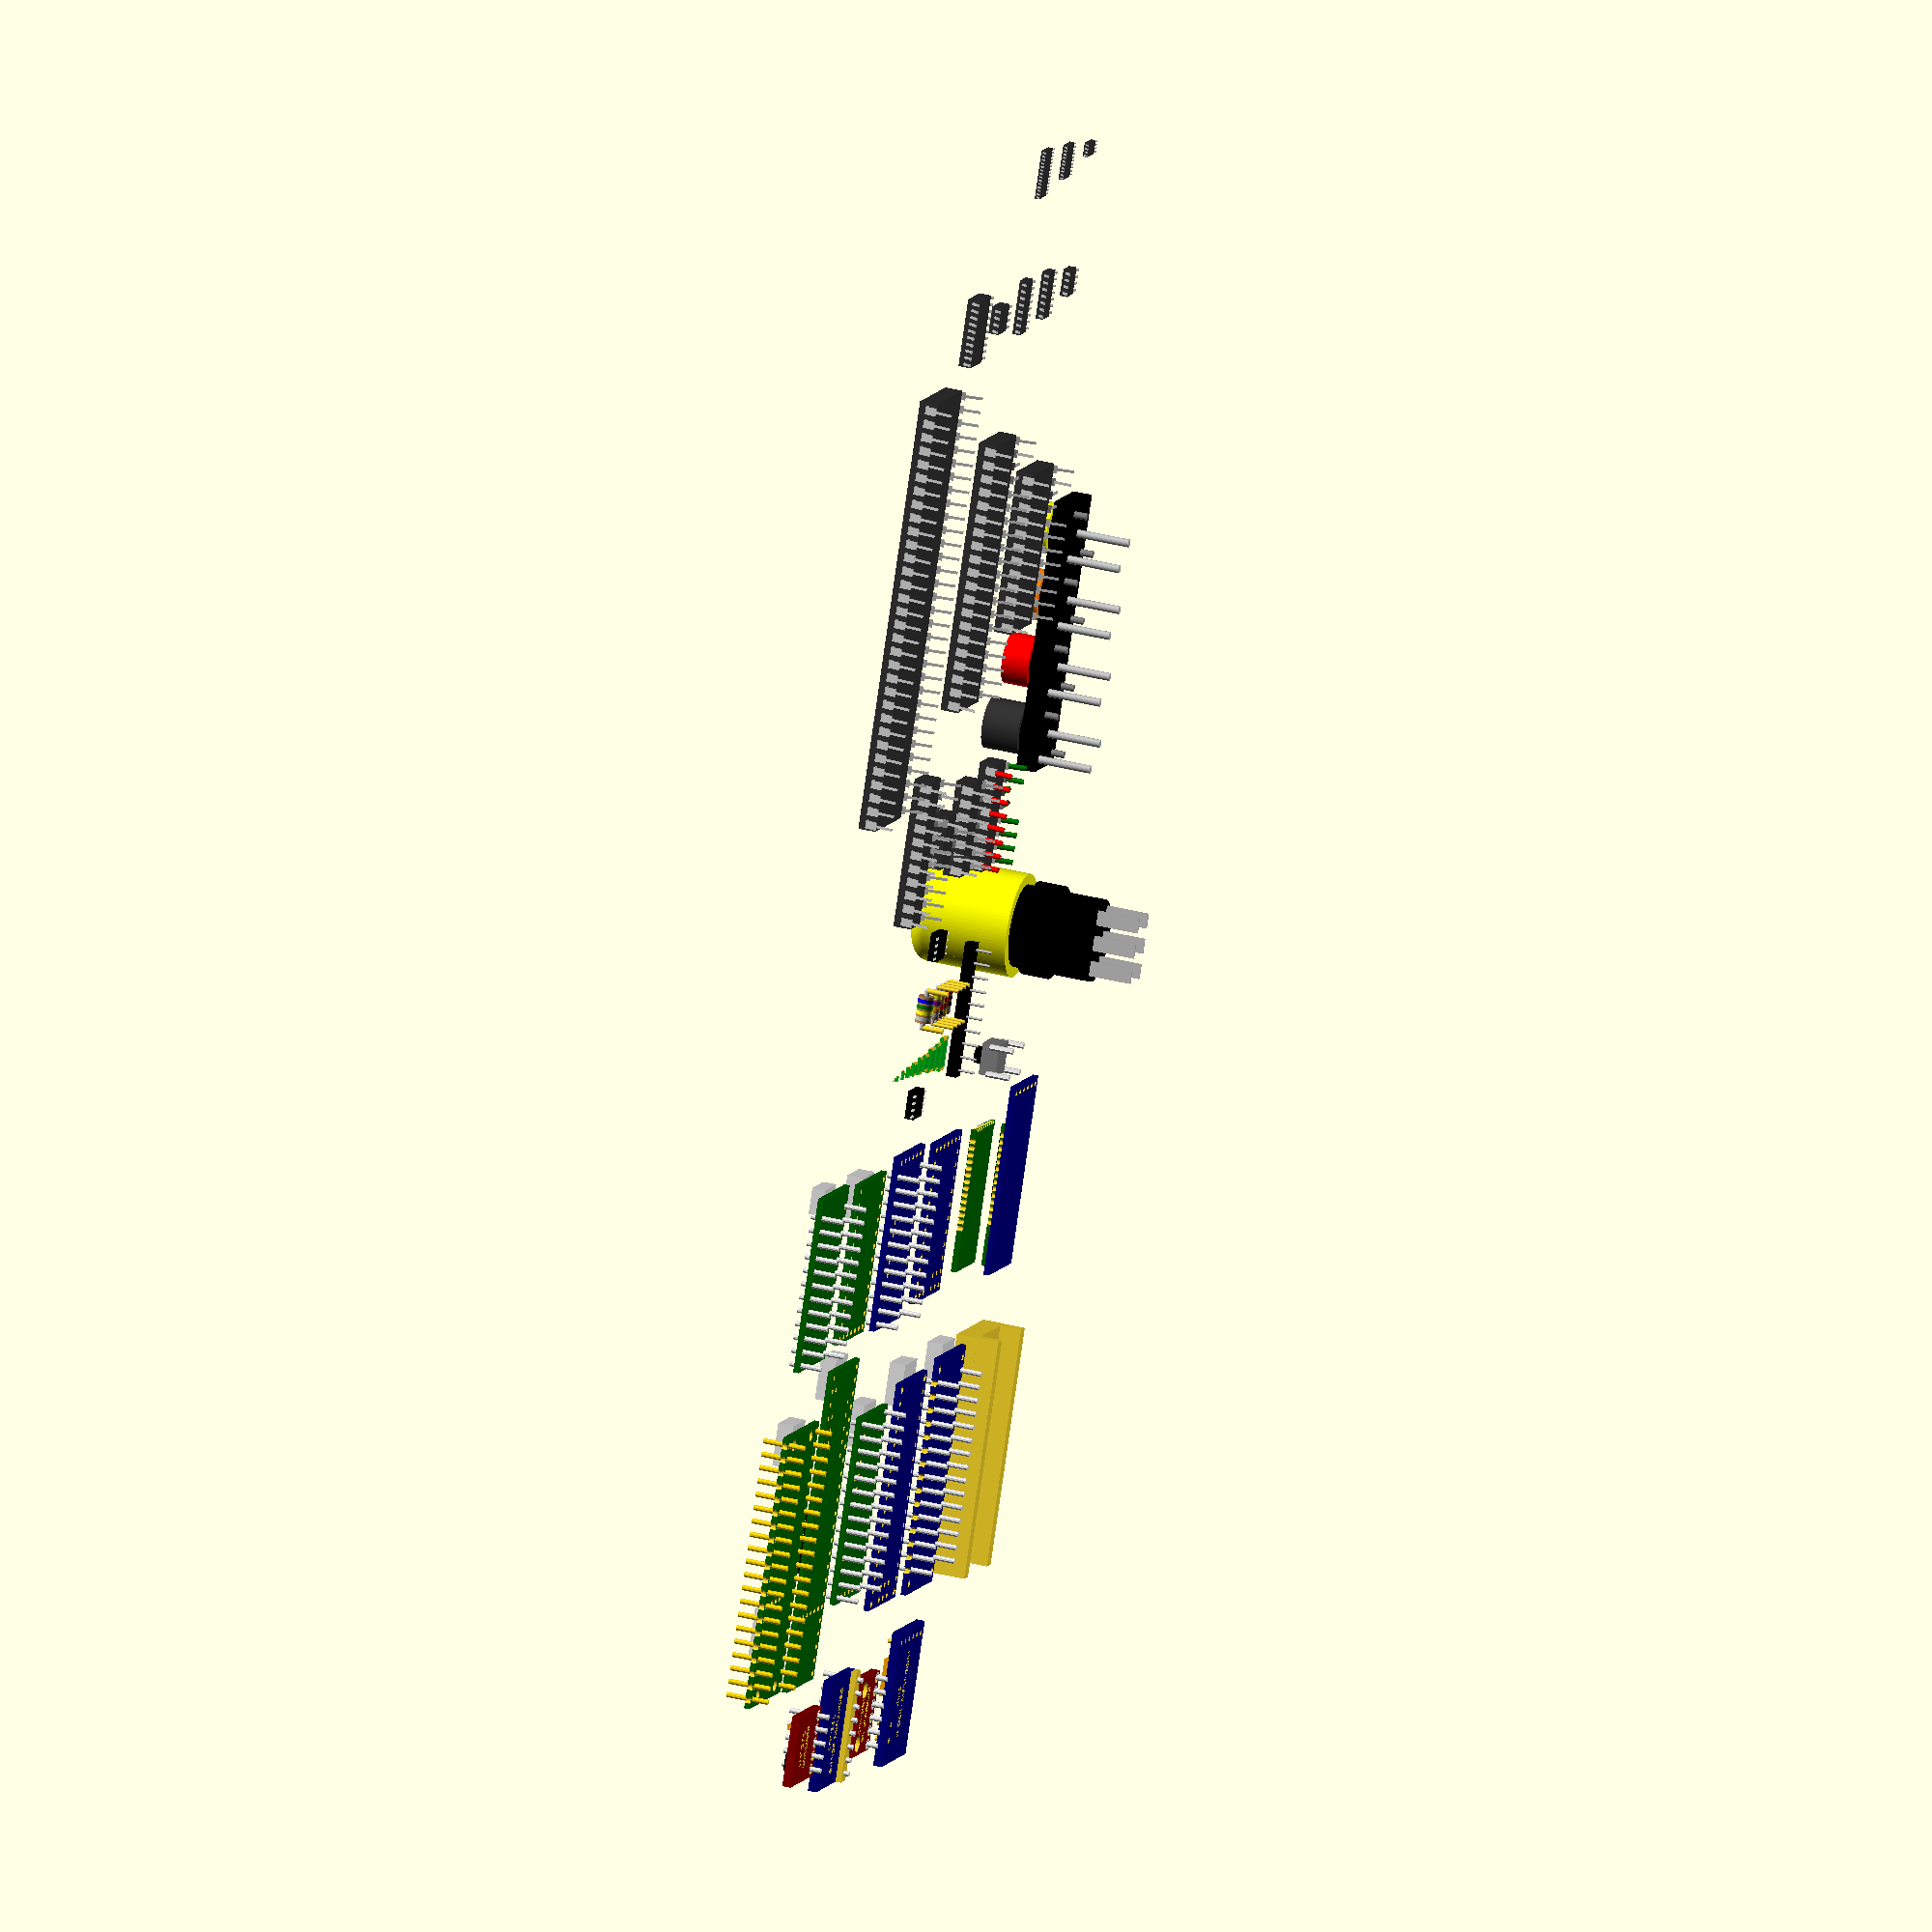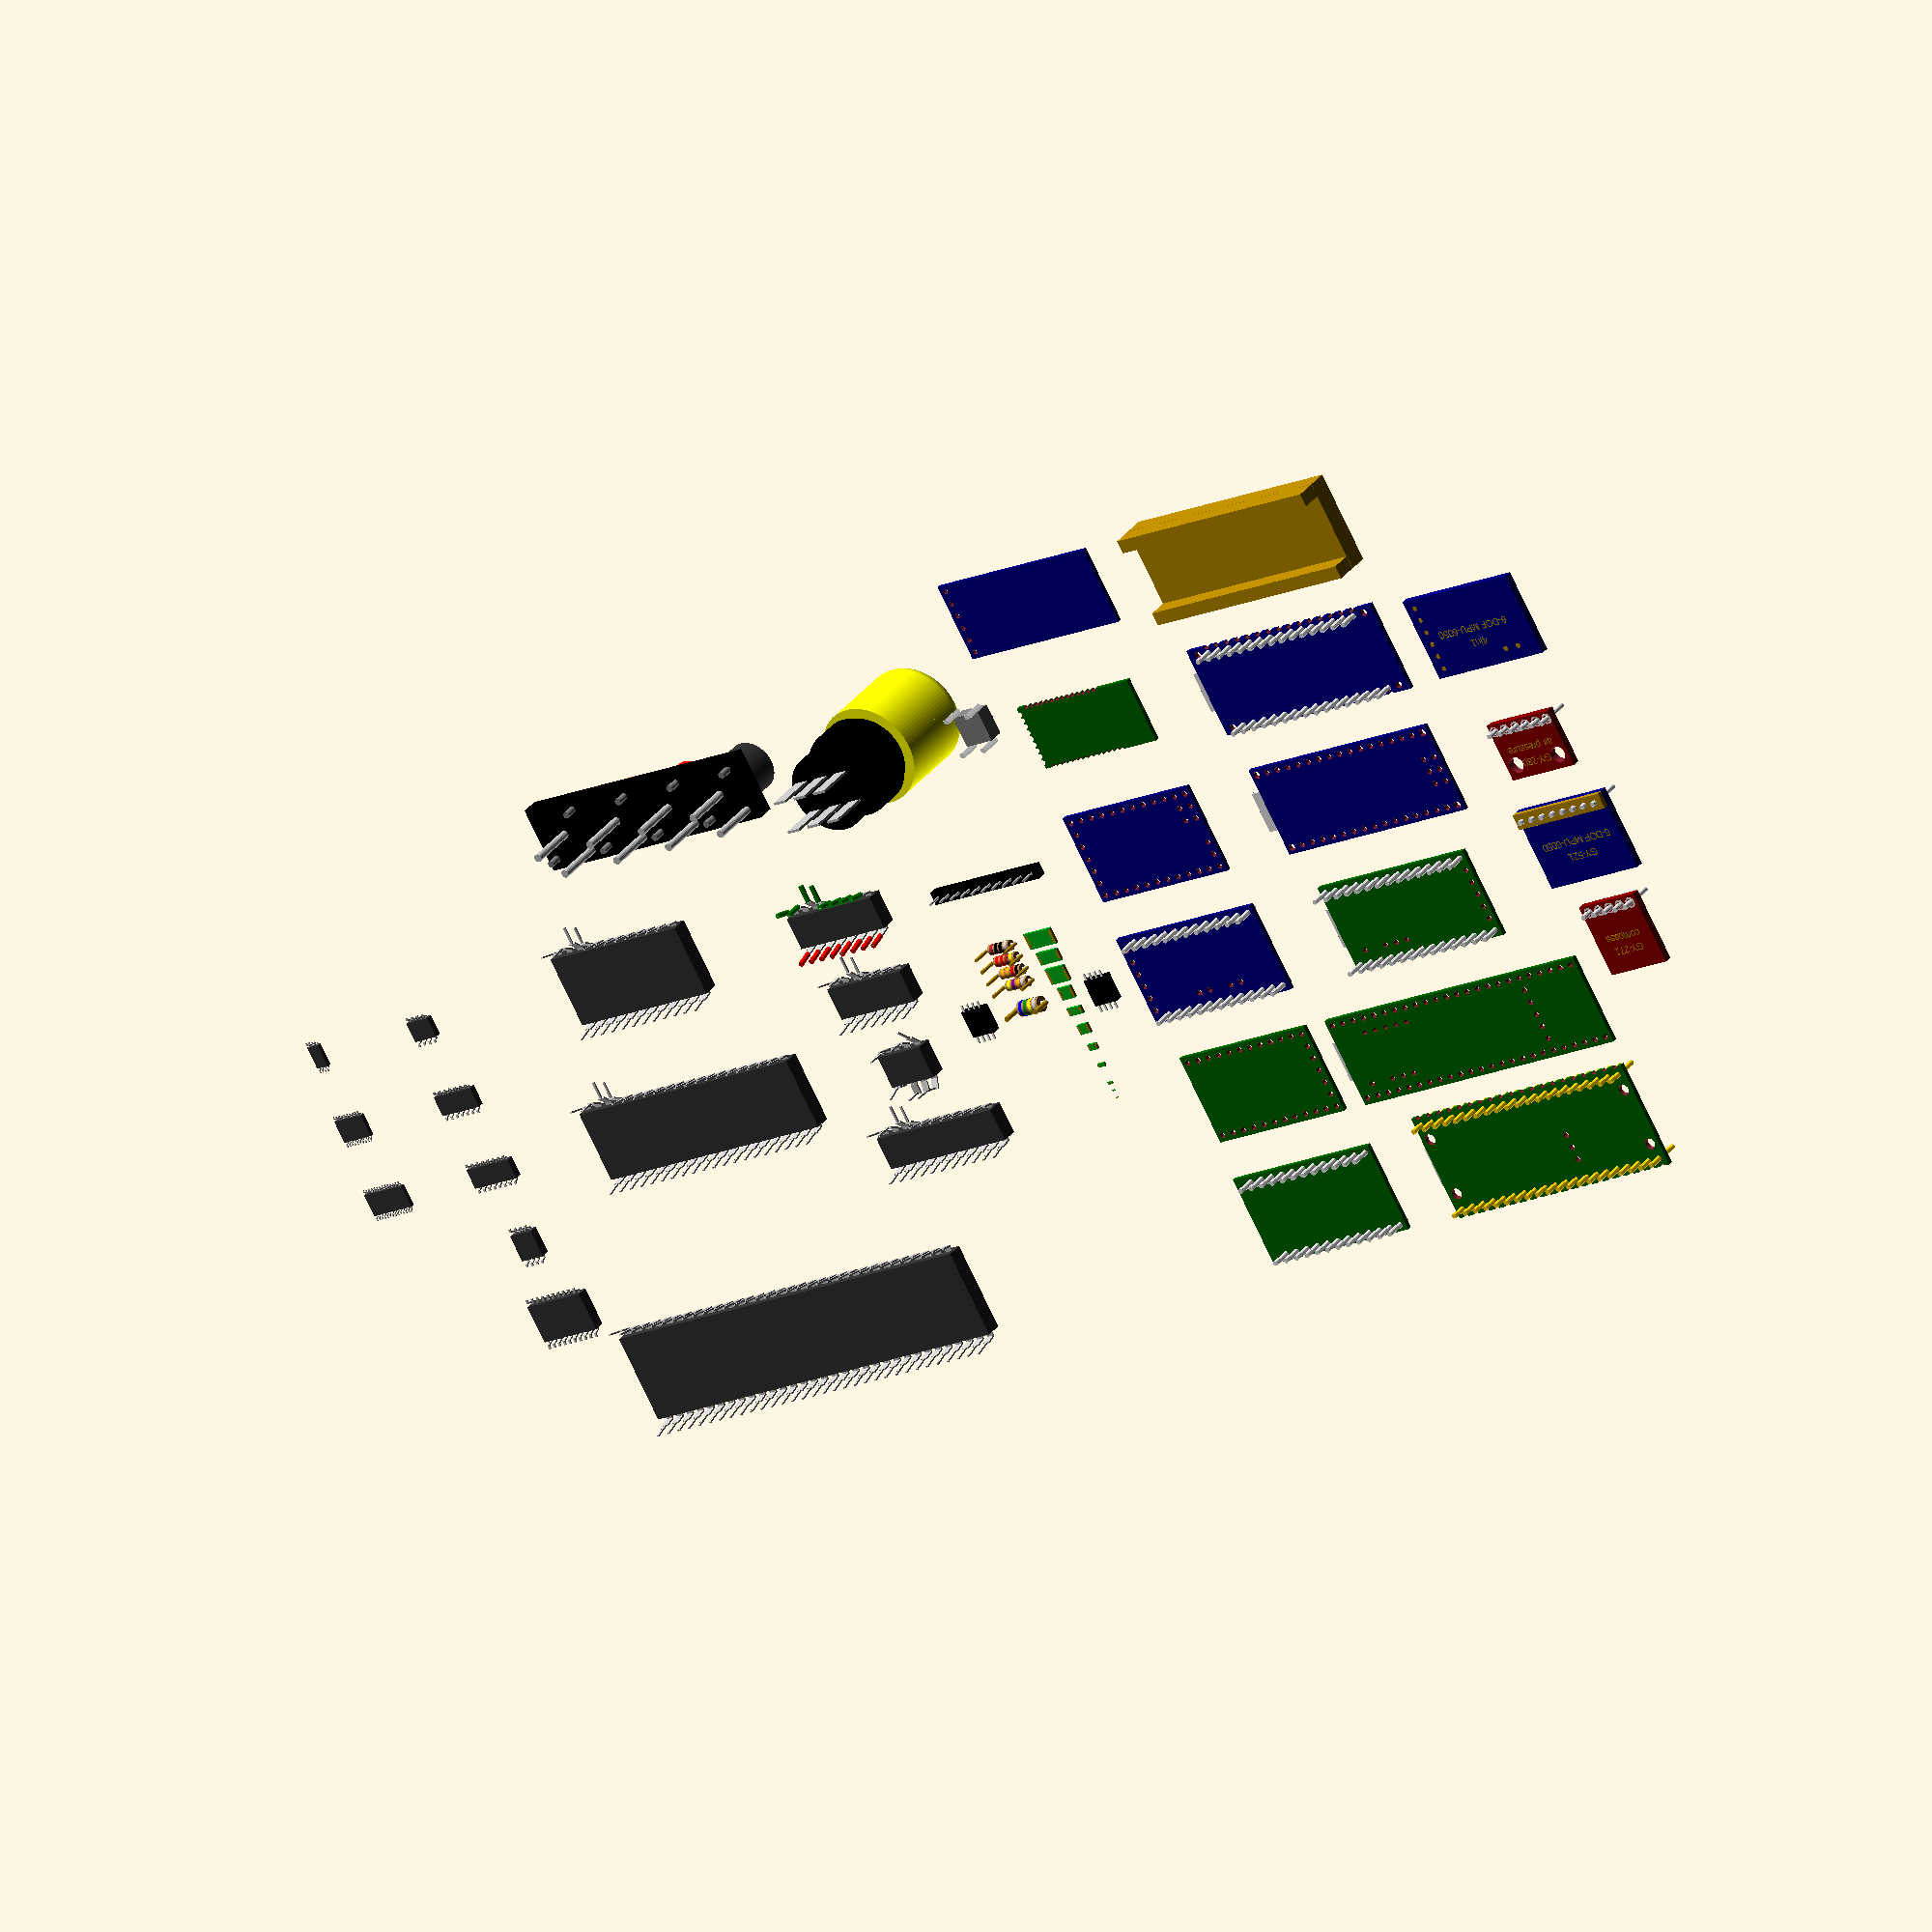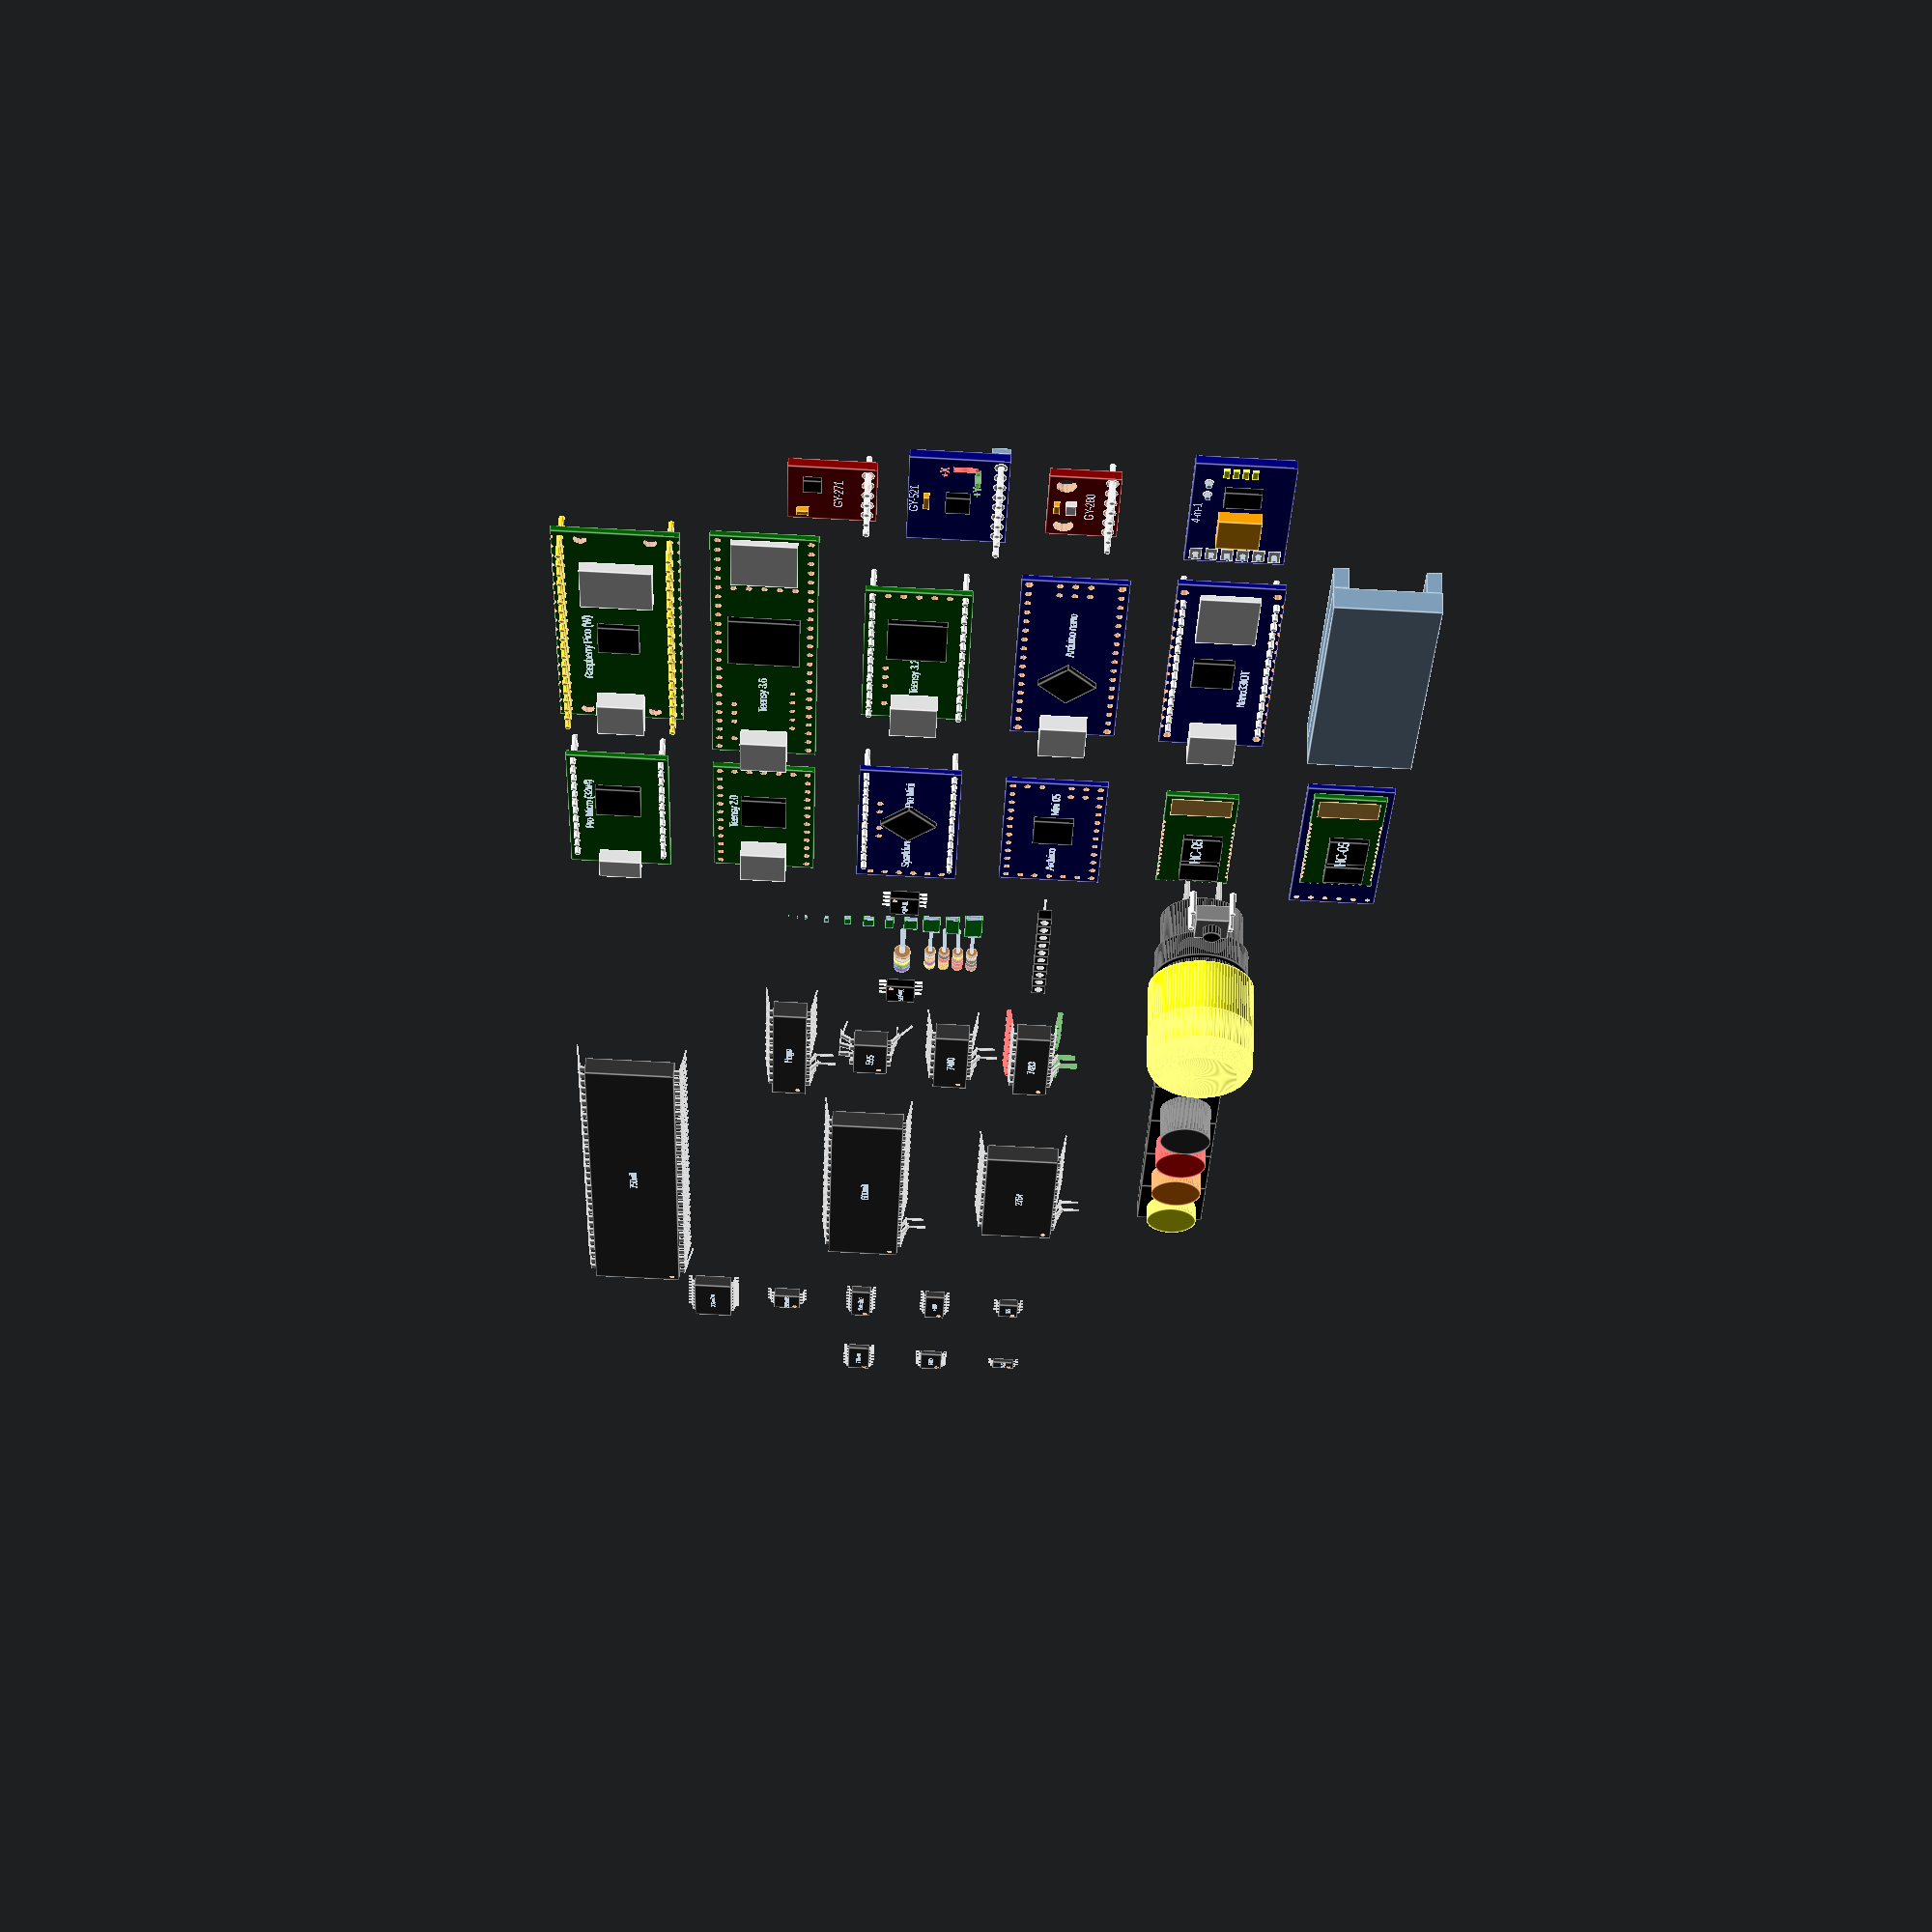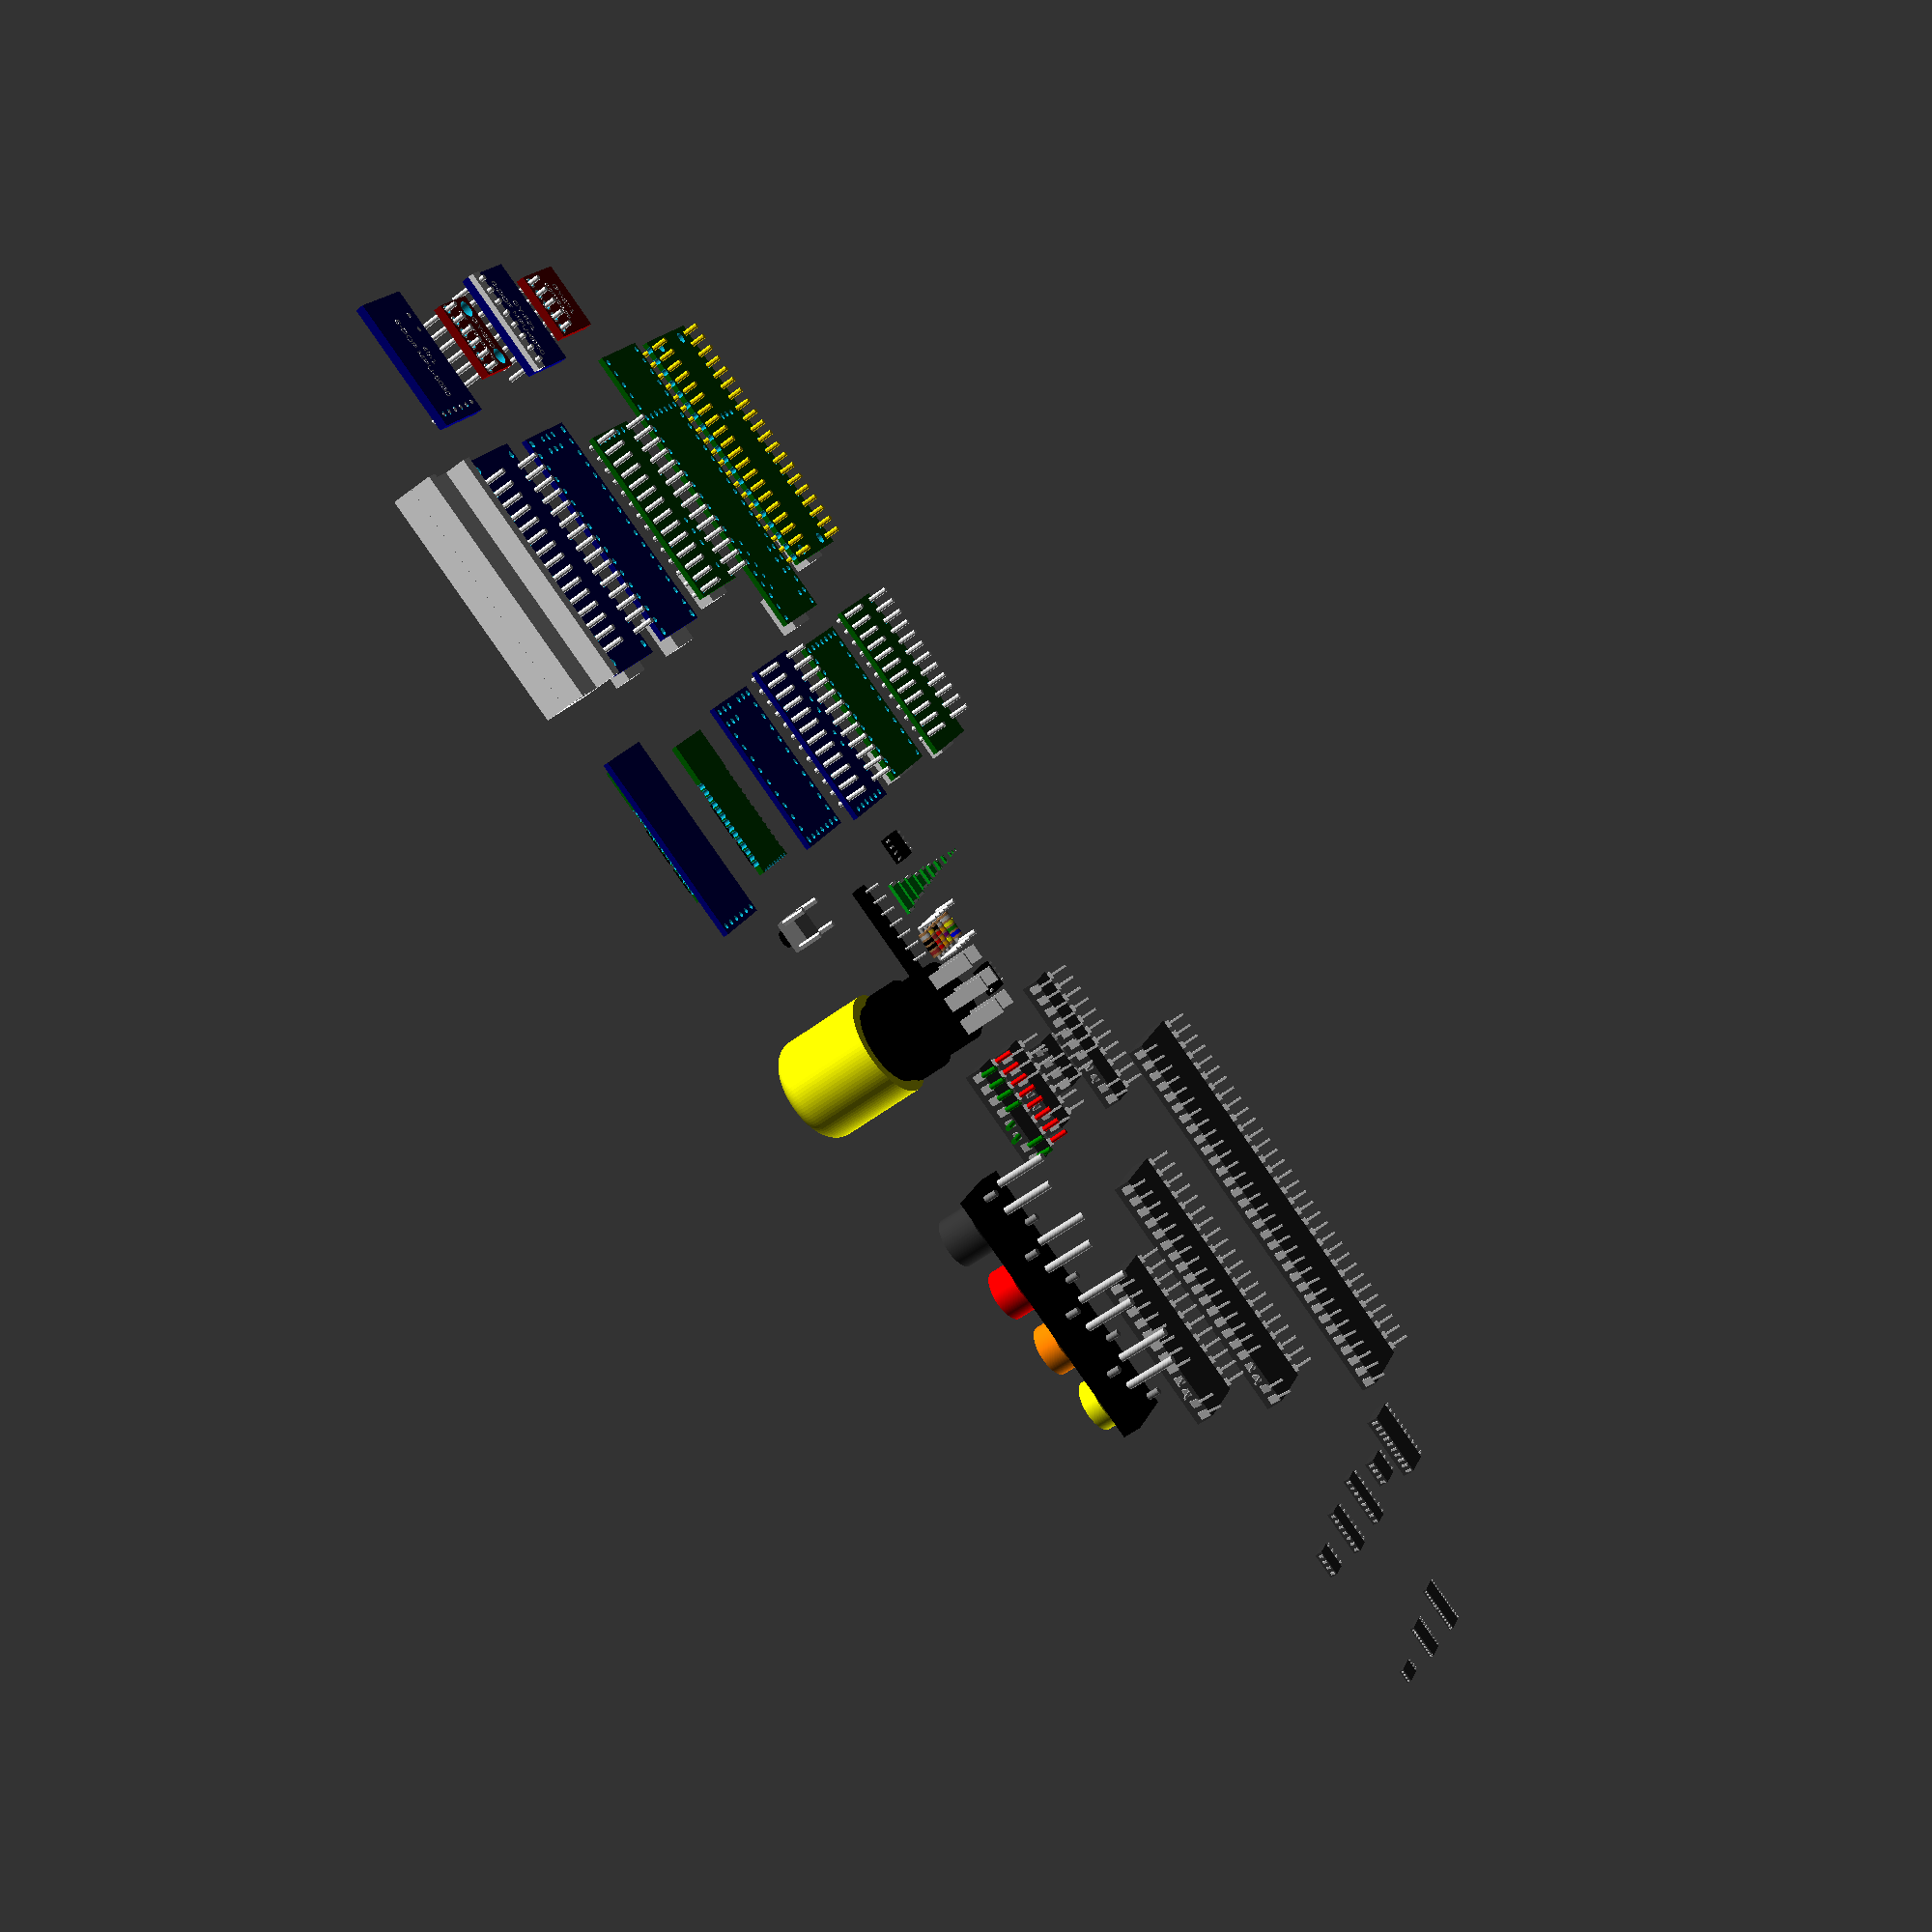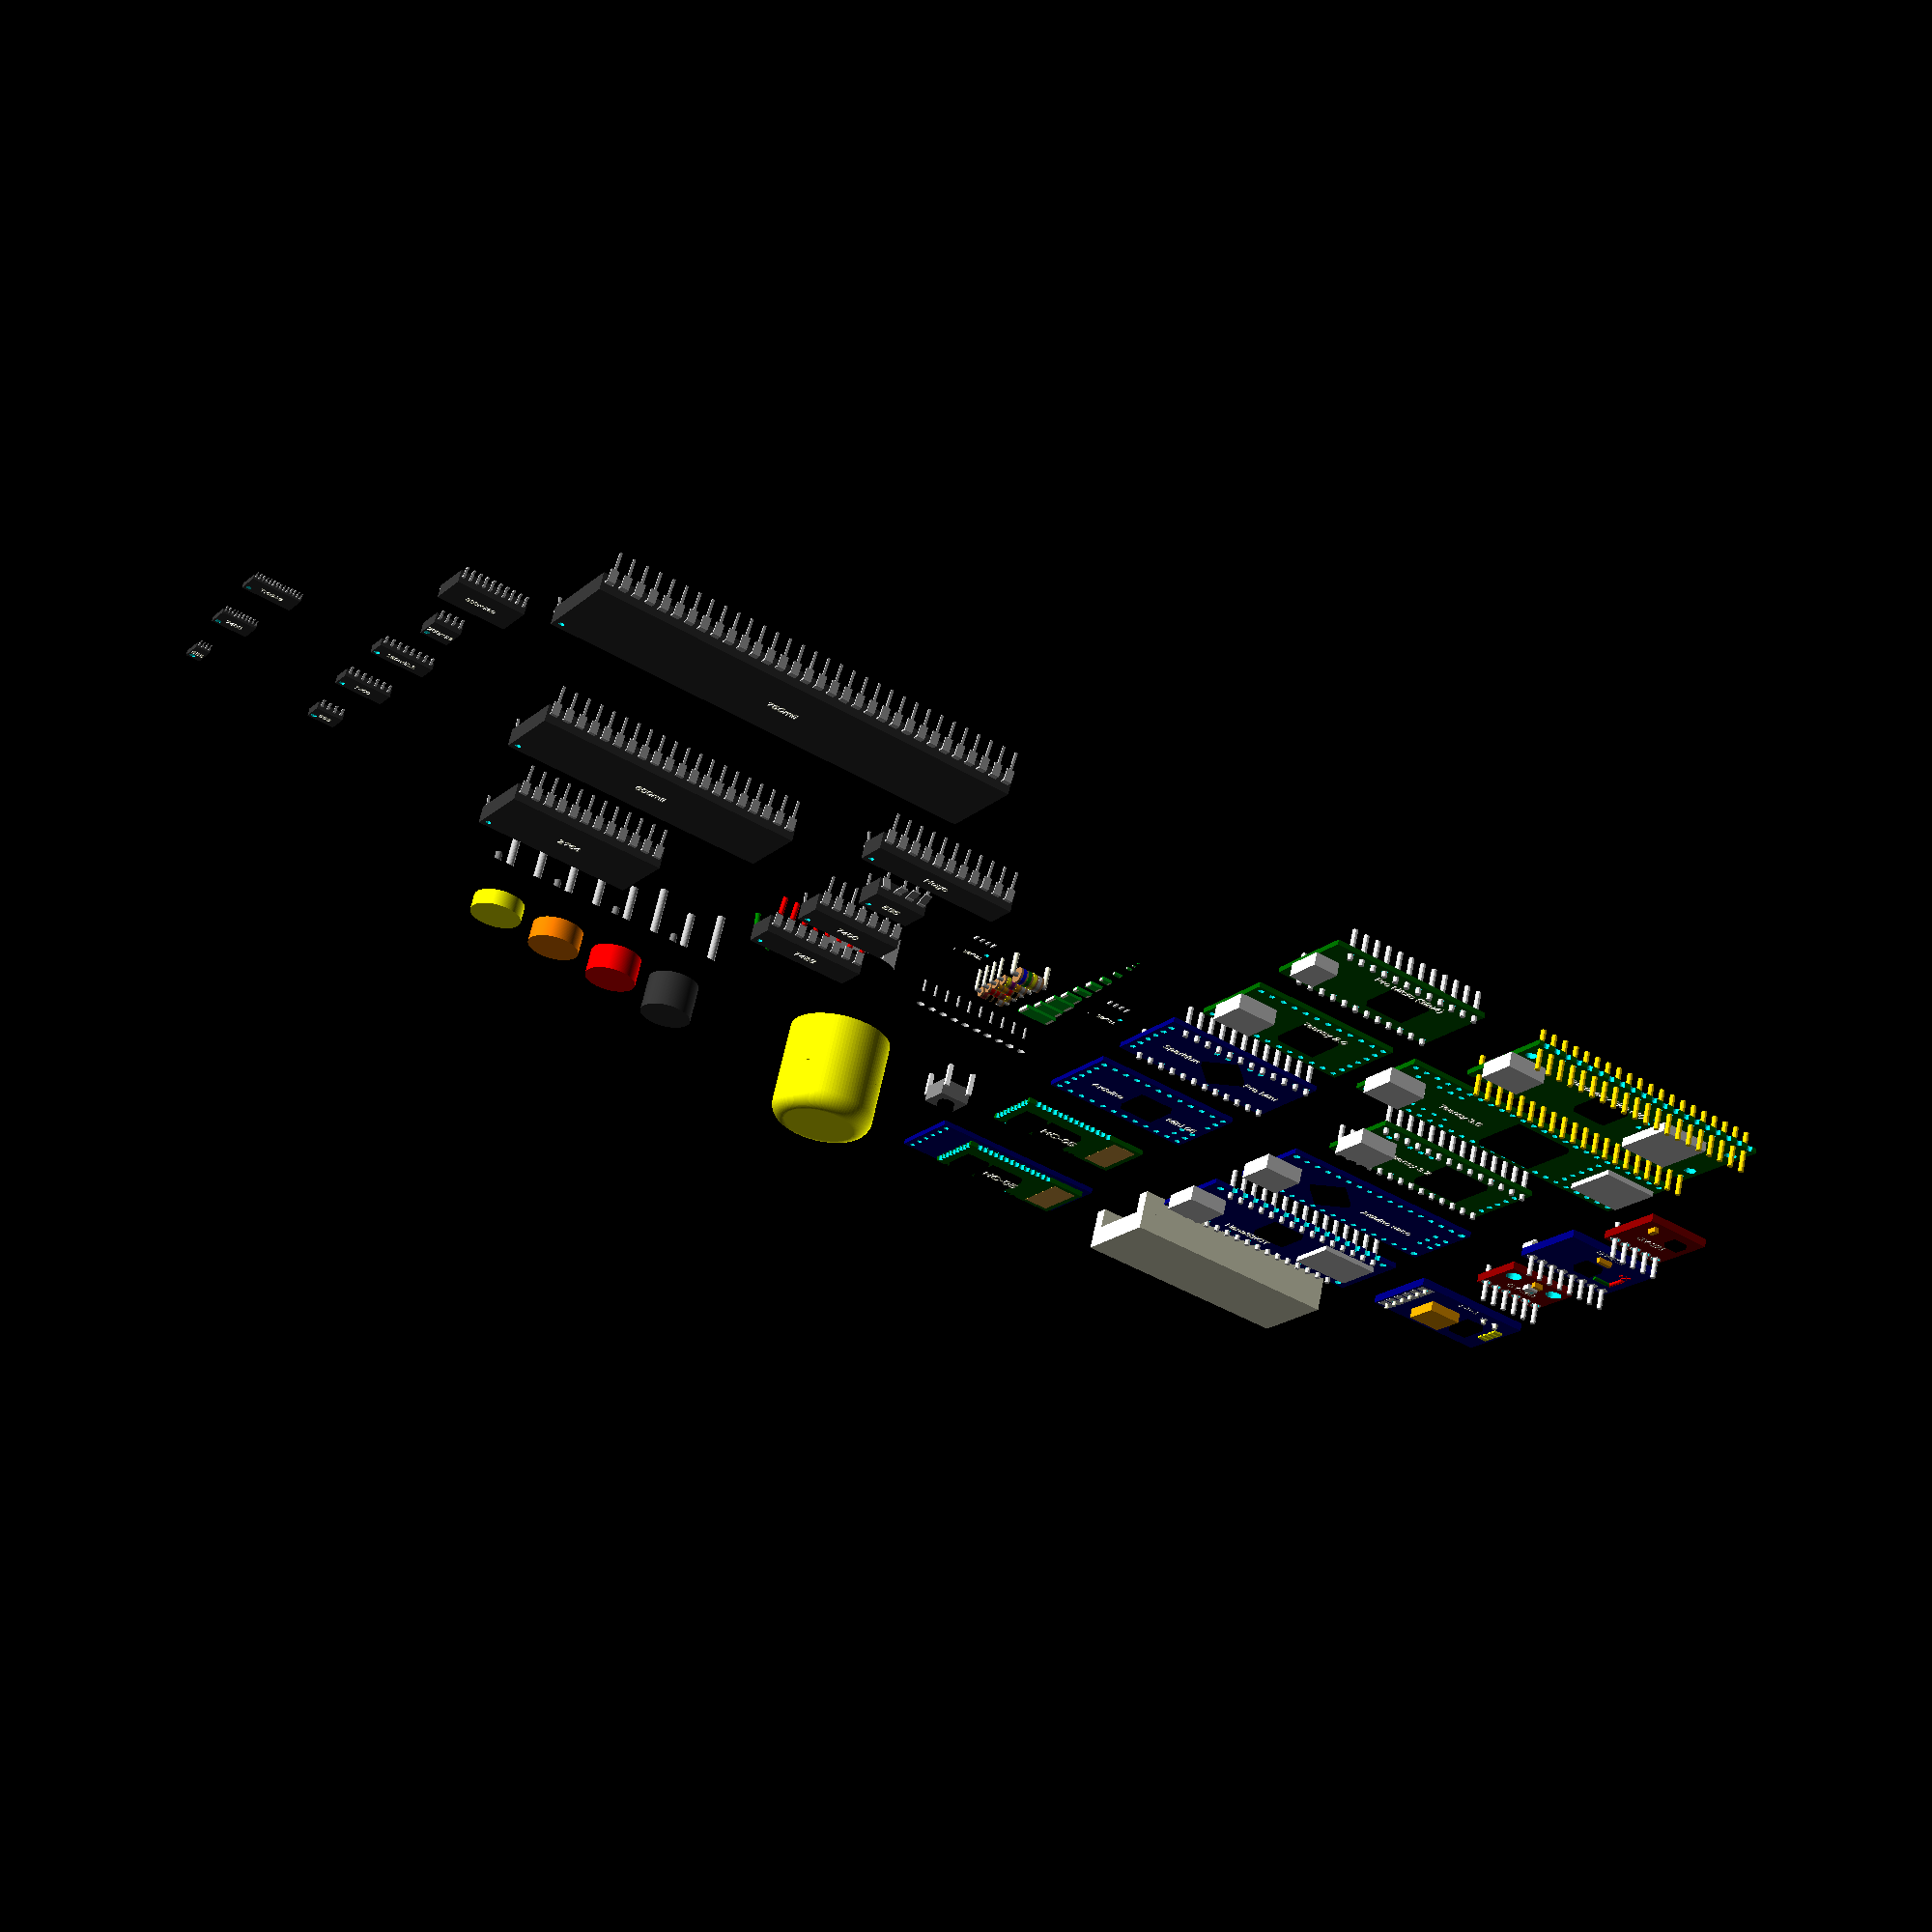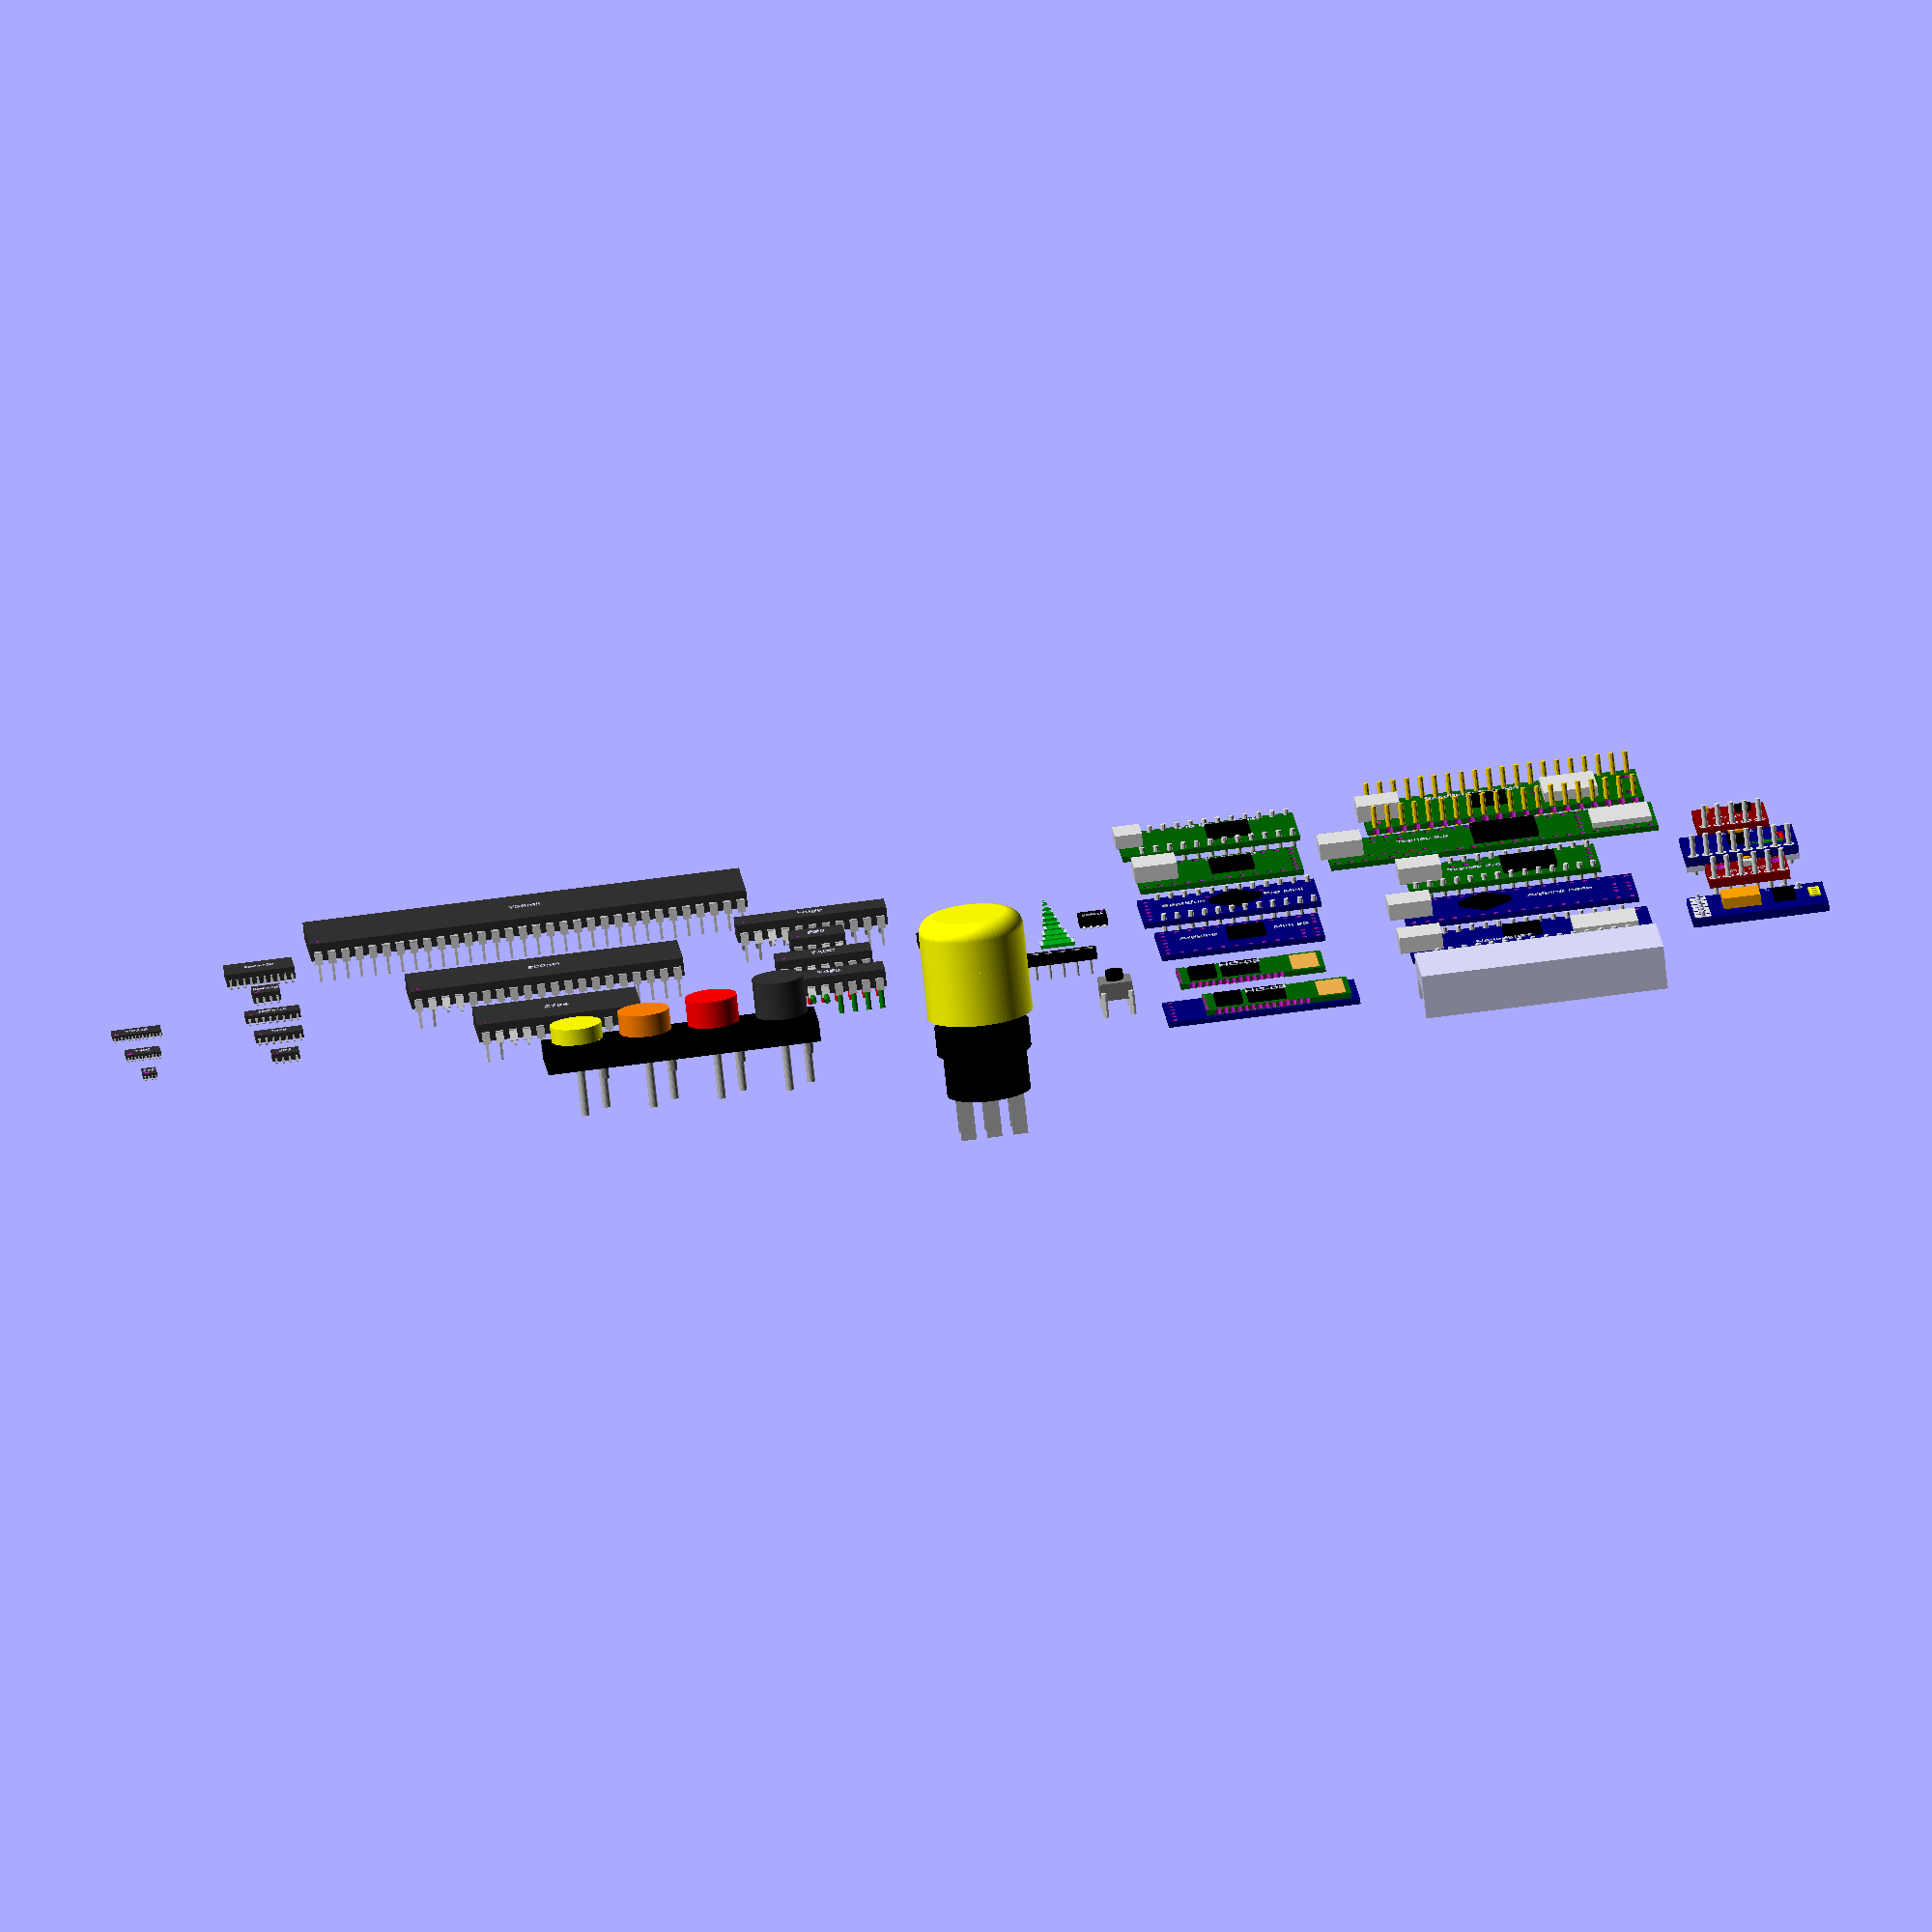
<openscad>
/** electronics.scad 
 *
 * Simple mechanical/housing models of common electronic parts.
 * All units in millimeters, use corresponding scale() to convert
 * to meters etc.
 * 
 * 2023.07.07 - add GY-280
 * 2020.07.06 - add TSSOP packages
 * 2020.06.10 - add 'wire_hull' option for the DIL/DPIP packages
 * 2020.06.09 - add standard SMD packages (1206, 0805, Panasonic spec)
 * 2020.06.09 - add 'SOIC' package (parameters according to Microchip spec)
 * 2020.06.09 - add 'DIL' package (with tilted/flat pins as an option)
 * 2020.01.09 - add 'pro micro' and HE5B deadman switch
 * 2019.08.11 - add arduino_nano33iot
 * 2018.01.08 - add 'headers' and 'bores' options
 * 2018.01.05 - created (copy ATtiny etc from previous other files)
 * 
 * (c) 2018, 2020, 2023 fnh, hendrich@informatik.uni-hamburg.de
 */
 

translate( [80,75,0] )  raspberry_pico(  screws=[], headers=[5,3], hull=false );
translate( [120,20,0] ) gy_521();
translate( [120,40,0] ) gy_271();
translate( [120,0,0] )  gy_bmp280( hull=0, pin_lengths=[4,2] );


if (1) translate( [-100,-30,0] ) 
{ // pushbutton demo
translate( [0*12.7,0,0] )
pushbutton( bcolor=[1,1,0], bh=3.0, wlength=10, wdiam=1.5 ); // bcolor=[1,0,0], hull = false );
translate( [1*12.7,0,0] )
pushbutton( bcolor=[1,0.5,0], bh=4.0, wlength=10, wdiam=1.5 ); // bcolor=[1,0,0], hull = false );
translate( [2*12.7,0,0] )
pushbutton( bcolor=[1,0,0], bh=5.0, wlength=10, wdiam=1.5 ); // bcolor=[1,0,0], hull = false );
translate( [3*12.70,0,0] )
pushbutton( bcolor=[0.2,0.2,0.2], bh=7.0, wlength=10, wdiam=1.5 ); // bcolor=[1,0,0], hull = false );
}


/**
 * SCAD model of the "round type" pushbutton sold by Reichelt de.
 * One contact only, normally open. Two plastic alignment pins.
 * Button cap height bh: yellow 3.0mm, orange 4.0m, red 5.0mm, black 7.0mm
 */
module pushbutton( bcolor=[0.9,0.9,0.1], bh=4.0, dw=8.5/2, wdiam=0.6, wlength=3.2, hull=false )
{
  sx = 12.7; sy = 12.7; sz = 3.6; // main body size
  bd =  9.6;  // button disk diameter
    
  color( "black" )
  translate( [0,0,sz/2] ) 
    cube( [sx, sy, sz], center=true );
  color( "black" )
  translate( [0,0,sz] )
    cylinder( d=7.0, h=1.0, center=false, $fn=30 );
    
  color( bcolor )
  translate( [0,0,sz+1] )
    cylinder( d=bd, h=bh, center=false, $fn=200 );
    
  // contact pins
  color( "silver" ) {
    translate( [0,0,-wlength/2] )
      cylinder( d=wdiam, h=wlength, center=true, $fn=30 );
    translate( [dw,dw,-wlength/2] )
      cylinder( d=wdiam, h=wlength, center=true, $fn=30 );
  }

  // "knubbel" 
  color( "gray" ) {  
    translate( [+dw,-dw,-2.4/2] )
      cylinder( d=1.3, h=2.4, center=true, $fn=30 );
    translate( [-dw,+dw,-2.4/2] )
      cylinder( d=1.3, h=2.4, center=true, $fn=30 );
  }
}
 
eps = 0.05;
fn = 150;

if (true) {
electronics_demo();
pdip_package_demo();
soic_package_demo();
tssop_package_demo();

translate( [-4*2.54, 5*2.54, 0] ) smd_package_demo();
translate( [-8*2.54, 5*2.54, 0] ) axial_resistor_demo();
translate( [-10*2.54, 0, 0] ) pin_header( n_pins = 10, pitch = 2.54, h =2.0 );


translate( [120, -25, 0] ) 
  debo4in1( pin_lengths=[3,1], hull=0, labels=1, coords=1 );
}  
  


/**
 * Bosch BMP-280 (or BME-280) breakout with switchable I2C or SPI
 * interface.
 */
module gy_bmp280( 
  hull = 1, labels = 1, pin_lengths=[4,2] 
)
{
  w = 15.0; h = 11.5; t = 1.6; // board size
  difference() {
    union() {
      // breakout/circuit board
      color( "darkred" )
      translate( [0,0,t/2] ) 
        cube( size=[w, h, t], center=true );
      
      // BME/BMP-280 chip
      translate( [0,h/2-2.92-1.7/2,t+0.5] ) 
      difference() {
        silver()
        cube( size=[2.4, 1.7, 1.0], center=true );
        translate( [0.7, -0.3, 1.0] ) 
          cylinder( d=0.5, h=1, center=true, $fn=20 );
      }
      // large capacitor
      color( "orange" )
      translate( [0,h/2-1.5, t+0.5] ) 
        cube( size=[2, 1, 1], center=true );

      // metal contacts around contact bores      
      for( i=[0:5] ) {
        silver() 
        translate( [ (i-2.5)*2.54, -h/2+1.5, -1*eps] ) 
          cylinder( d=2.1, h=t+2*eps, center=false, $fn=20 );
      }
    }    

    // mounting bores M3
    M3 = 3.2; xbore = 7.0/2 + M3/2; ybore = h/2-1.2-M3/2;
  
    if (hull == 0) {
    for( dx=[-xbore, +xbore] )
      translate( [dx, ybore, -eps] )
        cylinder( d=M3, h=t+2*eps, center=false, $fn=50 );
    }

    // contact bores (VCC GND SCL SDA XDA XCL AD0 SEL)
    if (hull == 0) {
      for( i=[0:5] ) {
        translate( [ (i-2.5)*2.54, -h/2+1.5, -2*eps] ) 
          cylinder( d=1.5, h=t+6*eps, center=false, $fn=20 );
      }
    }

    dx = 12.6/2 + 1.5;   
    dy = 1.1 + 1.5;
  }
  
  if (len( pin_lengths ) >= 2) {
    if (pin_lengths[1] > 0)
    for( i=[0:5] ) {
          silver()
          translate( [ (i-2.5)*2.54, -h/2+1.5, -pin_lengths[1]] ) 
            cylinder( d=1, h=pin_lengths[1], center=false, $fn=20 );
    }
  }  
  if (len( pin_lengths ) >= 1) {
    if (pin_lengths[0] > 0)
    for( i=[0:5] ) {
          silver()
          translate( [ (i-2.5)*2.54, -h/2+1.5, 0] ) 
            cylinder( d=1, h=t+pin_lengths[0], center=false, $fn=20 );
    }
  }

  if (hull > 0) {
    translate( [0,-h/2+1.5,-hull/2] )
      cube( [w,3+eps,hull+eps], center=true ); 
    translate( [0,-h/2+1.5, t+hull/2] )
      cube( [w,3+eps,hull+eps], center=true ); 
  }

  if (labels != 0) {
    // labels on front side
    translate( [0, -1, t-0.15 ] ) 
      electronics_label( "GY-280" );
  
    // labels on backside
    translate( [0, 3, 0.15 ] ) rotate( [0,180,0] ) 
      electronics_label( "GY-280" );
    translate( [0, 0, 0.15 ] ) rotate( [0,180,0] ) 
      electronics_label( "air pressure" );
  }
} // end module gy_bme280



/**
 * GY-271 / QMC883 3-axis digital compass with I2C interface
 */
module gy_271( 
  hull = 0, labels = 1, pin_lengths=[4,2] 
)
{
  w = 13.30; h = 14.3; t = 1.6; // board size
  difference() {
    union() {
      // breakout/circuit board
      color( "darkred" )
      translate( [0,0,t/2] ) 
        cube( size=[w, h, t], center=true );
      
      // BME/BMP-280 chip
      translate( [w/2-4,h/2-4,t+0.45] ) 
      difference() {
        black()
        cube( size=[3, 3, 0.9], center=true );
        translate( [0.7, -0.3, 1.0] ) 
          cylinder( d=0.5, h=1, center=true, $fn=20 );
      }
      // large capacitor
      color( "orange" )
      translate( [-w/2+2.5,h/2-2.5, t+0.5] ) 
        cube( size=[1, 2, 1], center=true );

      // metal contacts around contact bores      
      for( i=[0:4] ) {
        silver() 
        translate( [ (i-2)*2.54, -h/2+1.5, -1*eps] ) 
          cylinder( d=2.1, h=t+2*eps, center=false, $fn=20 );
      }
    }    


    // contact bores (VCC GND SCL SDA XDA XCL AD0 SEL)
    if (hull == 0) {
      for( i=[0:4] ) {
        translate( [ (i-2)*2.54, -h/2+1.5, -2*eps] ) 
          cylinder( d=1.5, h=t+6*eps, center=false, $fn=20 );
      }
    }

    dx = 12.6/2 + 1.5;   
    dy = 1.1 + 1.5;
  }
  
  if (len( pin_lengths ) >= 2) {
    if (pin_lengths[1] > 0)
    for( i=[0:4] ) {
          silver()
          translate( [ (i-2)*2.54, -h/2+1.5, -pin_lengths[1]] ) 
            cylinder( d=1, h=pin_lengths[1], center=false, $fn=20 );
    }
  }  
  if (len( pin_lengths ) >= 1) {
    if (pin_lengths[0] > 0)
    for( i=[0:4] ) {
          silver()
          translate( [ (i-2)*2.54, -h/2+1.5, 0] ) 
            cylinder( d=1, h=t+pin_lengths[0], center=false, $fn=20 );
    }
  }

  if (hull > 0) {
    translate( [0,-h/2+1.5,-hull/2] )
      cube( [w,3+eps,hull+eps], center=true ); 
    translate( [0,0, t+hull/2] )
      cube( [w,h,hull+eps], center=true ); 
  }

  if (labels != 0) {
    // labels on front side
    translate( [0, -1, t-0.15 ] ) 
      electronics_label( "GY-271" );
  
    // labels on backside
    translate( [0, 3, 0.15 ] ) rotate( [0,180,0] ) 
      electronics_label( "GY-271" );
    translate( [0, 0, 0.15 ] ) rotate( [0,180,0] ) 
      electronics_label( "compass" );
  }
  
} // end module gy_271





/**
 * GY-521 breakout with Invensense 6-axis MPU 6050 IMU.
 */
module gy_521( 
  hull = 1, labels = 1, coords = 1, pin_lengths=[4,2] 
)
{
  w = 21.0; h = 16.0; t = 1.6; // board size
  difference() {
    union() {
      // breakout/circuit board
      arduino_blue()
      translate( [0,0,t/2] ) 
        cube( size=[w, h, t], center=true );
      
      // IMU chip
      black()
      translate( [0,0,t+0.6] ) 
        cube( size=[4, 4, 1.2], center=true );

      // large capacitor
      color( "orange" )
      translate( [0,5,t+0.5] ) 
        cube( size=[3, 1, 1], center=true );

      // metal contacts around contact bores      
      for( i=[0:7] ) {
        silver() 
        translate( [ (i-3.5)*2.54, -h/2+1.5, -1*eps] ) 
          cylinder( d=2.1, h=t+2*eps, center=false, $fn=20 );
      }
    }    

    // contact bores (VCC GND SCL SDA XDA XCL AD0 SEL)
    if (hull == 0) {
      for( i=[0:7] ) {
        translate( [ (i-3.5)*2.54, -h/2+1.5, -2*eps] ) 
          cylinder( d=1.5, h=t+6*eps, center=false, $fn=20 );
      }
    }

    dx = 12.6/2 + 1.5;   
    dy = 1.1 + 1.5;

    // M3 mounting bores
    if (hull == 0) {
      for( ddx=[-dx, +dx] ) {
        translate( [ddx, h/2-dy, -eps] )
          cylinder( d=3.1, h=t+2*eps, center=false, $fn=50 );
      }
    }
  }
  
  if (len( pin_lengths ) >= 2) {
    if (pin_lengths[1] > 0)
    for( i=[0:7] ) {
          silver()
          translate( [ (i-3.5)*2.54, -h/2+1.5, -pin_lengths[1]] ) 
            cylinder( d=1, h=pin_lengths[1], center=false, $fn=20 );
    }
  }  
  if (len( pin_lengths ) >= 1) {
    if (pin_lengths[0] > 0)
    for( i=[0:7] ) {
          silver()
          translate( [ (i-3.5)*2.54, -h/2+1.5, 0] ) 
            cylinder( d=1, h=t+pin_lengths[0], center=false, $fn=20 );
    }
  }

  if (hull > 0) {
    translate( [0,-h/2+1.5,-hull/2] )
      cube( [w,3+eps,hull+eps], center=true ); 
  }

  if (labels != 0) {
    // labels on front side
    translate( [0, 7, t-0.15 ] ) 
      electronics_label( "GY-521" );
  
    // labels on backside
    translate( [0, 3, 0.15 ] ) rotate( [0,180,0] ) 
      electronics_label( "GY-521" );
    translate( [0, 0, 0.15 ] ) rotate( [0,180,0] ) 
      electronics_label( "6-DOF MPU-6050" );
  }
  
  if (coords != 0) {
    color( "red" ) translate( [8,-3,t] ) rotate( [-90,0,0] ) 
      cylinder( d=1, h=4, center=false, $fn=20 ); // +x-axis
    color( "red" ) translate( [8,2.3,t] ) 
      electronics_label( "+X   " );
    color( "green" ) translate( [8,-3,t] ) rotate( [0,-90,0] ) 
      cylinder( d=1, h=4, center=false, $fn=20 ); // +x-axis
    color( "green" ) translate( [2.5,-3,t] )
      electronics_label( "+Y" );
  }
} // end module gy_521







/**
 * USB->LiPo->5V charger and step-up regulator board,
 * four on-board LEDs to indicate battery level
 */
module debo4in1( 
  hull = true, labels = 1, coords = 1, pin_lengths=[4,2] 
)
{
  w = 25.3; h = 16.2; t = 1.6; // board size
  
  xs = [5.0, 8.0]; ys = [5.6, 5.6];  
    
  difference() {
    union() {
      // breakout/circuit board
      arduino_blue()
      translate( [0,0,t/2] ) 
        cube( size=[w, h, t], center=true );
      
      // step-up converter / lipo charger chip
      color( "black" )
      translate( [5,0,t+0.6] ) 
        cube( size=[4, 6, 1.2], center=true );

      // large capacitor
      color( "orange" )
      translate( [-3,0,t+0.5] ) 
        cube( size=[7,7,3], center=true );
        
      // four indicator LEDs
      for( i=[0:3] ) {
        color( "yellow" )
          translate( [ w/2-2.0, (i-1.0)*1.5, t+0.2] ) 
            cube( [2,1,0.4], center=true );
      }

      // metal contacts around contact bores      
      for( i=[0:5] ) {
        silver() 
        translate( [ -w/2+3/2+0.5, (i-2.5)*2.54, t] ) 
          cube( [3,2,0.1], center=true );
      }
      
      // metal contacts for power-on-off switch
      for( i=[0:len(xs)-1] ) {
        silver()
        translate( [xs[i], ys[i], t] ) 
          cylinder( d=1.5, h=0.1, center=false, $fn=40 );
      }
    }    

    // contact bores (VCC GND SCL SDA XDA XCL AD0 SEL)
    if (hull == 0) {
      for( i=[0:5] ) {
        translate( [ -w/2+3/2+0.5, (i-2.5)*2.54, -eps] ) 
          cylinder( d=1, h=t+1, center=false, $fn=40 );
      }
      
      for( i=[0:len(xs)-1] ) {
        silver()
        translate( [xs[i], ys[i], -eps] ) 
          cylinder( d=1.0, h=t+1, center=false, $fn=40 );
      }

    }

    dx = 12.6/2 + 1.5;   
    dy = 1.1 + 1.5;

  }
  
  if (len( pin_lengths ) >= 2) {
    if (pin_lengths[1] > 0) {
      for( i=[0:5] ) {
        translate( [ -w/2+3/2+0.5, (i-2.5)*2.54, -eps] ) 
          cylinder( d=0.8, h=t+1, center=false, $fn=40 );
      }
    }
    
    for( i=[0:len(xs)-1] ) {
        translate( [xs[i], ys[i], -eps] ) 
          cylinder( d=1.0, h=t+1, center=false, $fn=40 );
      }

  }  

  if (hull > 0) {
    translate( [0,-h/2+1.5,-hull/2] )
      cube( [w,3+eps,hull+eps], center=true ); 
  }

  if (labels != 0) {
    // labels on front side
    translate( [0, 7, t-0.15 ] ) 
      electronics_label( "4-in-1" );
  
    // labels on backside
    translate( [0, 3, 0.15 ] ) rotate( [0,180,0] ) 
      electronics_label( "4in1" );
    translate( [0, 0, 0.15 ] ) rotate( [0,180,0] ) 
      electronics_label( "6-DOF MPU-6050" );
  }
  
} // end debo4in1











module axial_resistor_demo() {
  dx = 2.54; dy = 2.54;
  translate( [dx, 0*dy, 0] ) axial_resistor( rings=[1,0,0,10] );
  translate( [dx, 1*dy, 0] ) axial_resistor( rings=[2,2,1,11] );
  translate( [dx, 2*dy, 0] ) axial_resistor( rings=[3,3,2,0] );
  translate( [dx, 3*dy, 0] ) axial_resistor( rings=[4,7,3,10] );
  translate( [dx, 5*dy, 0] ) axial_resistor( rings=[5,6,4,10], d=3, wd=1         );
}

module tssop_package_demo() {
  dx = -20*2.54; dy = 6*2.54;
  translate( [3.5*dx,0*dy,0] ) tssop_package( n_pins= 8, name="555", phi=4 );
  translate( [3.5*dx,1*dy,0] ) tssop_package( n_pins=20, name="7400", phi=8 );
  translate( [3.5*dx,2*dy,0] ) tssop_package( n_pins=28, name="TI9548" );
}


/**
 * pin-header oriented along +x, with the first pin at (0,0,0),
 * and the actual pin protruding downwards (-z).
 */
module pin_header(
  n_pins = 10,
  pitch  = 2.54, // 0.1 inch is typical
  h      = 2.5,
  housing_color = [0,0,0],
  pin_color = "silver",
  pin_length = 3.0,
) 
{
  for( i=[0:n_pins-1] ) {
    difference() {
      translate( [i*pitch, 0, h/2] ) 
        color( housing_color )
          cube( size=[pitch,pitch,h], center=true ); 
      
      translate( [i*pitch, 0, 1] ) 
        color( pin_color ) 
          cylinder( d=0.6*pitch, h=h-1+2*eps, center=false, $fn=20 );
    }
    translate( [i*pitch, 0, -pin_length+eps] )   
      color( pin_color )
        cylinder( d=0.5, h=pin_length, center=false, $fn=20 );  
  } // for
}



module axial_resistor( 
  rings = [7,2,4,11], // [0..9, 0..9, 0..9, 0..11
  labl = "470k",
  quality="10%", 
  l=5.0, d=2.0,     // main body length and diameter
  wl=10, wd=0.7, ww=1 // wire length, diameter, wire angle distance
)
{
  colors = ["black", "brown",
            "red", "orange", "yellow",
            "blue", "green", "purple",
            "gray", [0.9,0.9,0.9], "silver", "gold" ];
  
  
  translate( [0,0,d/2] ) 
    rotate( [0,90,0] ) {
      dd = l/9; hh = l/7;
      color( [0.7, 0.5, 0.3] )
        cylinder( d=d, h=l, center=true, $fn=50 );
      // 4 ring color code
      color( colors[rings[0]] )
        translate( [0,0,-3*dd] ) cylinder( d=d+eps, h=hh, center=true, $fn=50 );
      color( colors[rings[1]] )
        translate( [0,0,-dd] ) cylinder( d=d+eps, h=hh, center=true, $fn=50 );
      color( colors[rings[2]] )
        translate( [0,0,+dd] ) cylinder( d=d+eps, h=hh, center=true, $fn=50 );
      color( colors[rings[3]] )
        translate( [0,0,+3*dd] ) cylinder( d=d+eps, h=hh, center=true, $fn=50 );
      // central part of the wire
      color( "silver" )
        cylinder( d=wd, h=l+2*ww, center=true, $fn=50 );
      translate( [0,0,-l/2-ww] ) color( "silver" )
        sphere( d=wd, $fn=50 );
      translate( [0,0,l/2+ww] ) color( "silver" )
      color( "silver" )
        sphere( d=wd, $fn=50 );
    }
  translate( [l/2+ww, 0, d/2] ) rotate( [0,180,0] ) 
    cylinder( d=wd, h=wl/2-ww, center=false, $fn=50 );
  translate( [-l/2-ww, 0, d/2] ) rotate( [0,180,0] ) 
    cylinder( d=wd, h=wl/2-ww, center=false, $fn=50 );
   
}



/**
 * Panasonic thick-film chip resistors:
 * https://s3.amazonaws.com/s3-blogs.mentor.com/tom-hausherr/files/2010/07/thin-film-resistors.jpg
 */
module smd_package_demo() {
  dx = 2.54; dy = 3*2.54;
  // translate( [4*dx,0*dy,0] ) smd_package_generic();
  translate( [dx,0.0*dy,0] ) smd_2512_package(); 
  translate( [dx,0.5*dy,0] ) smd_2010_package(); 
  translate( [dx,1.0*dy,0] ) smd_1812_package(); 
  translate( [dx,1.5*dy,0] ) smd_1210_package(); 
  translate( [dx,2.0*dy,0] ) smd_1206_package(); 
  translate( [dx,2.5*dy,0] ) smd_1008_package(); 
  translate( [dx,3.0*dy,0] ) smd_0805_package(); 
  translate( [dx,3.5*dy,0] ) smd_0603_package(); 
  translate( [dx,4.0*dy,0] ) smd_0402_package(); 
  translate( [dx,4.2*dy,0] ) smd_0201_package(); 
  translate( [dx,4.4*dy,0] ) smd_01005_package(); 
}

module smd_package_generic( // default is 01005
  L = 0.4, // device length
  W = 0.2, // device width
  a = 0.1, // electrode corner cutout
  b = 0.1, // footprint length
  t = 0.13, // object height
  ccolor = [0,0.7,0.1], 
  mass = 0.04
) 
{
  color( ccolor ) 
  translate( [0,0, t/2] )
    cube( size=[L, W, t], center=true );
  translate( [L/2-b/2+0.01, 0, t/2] )
    cube( size=[b, W-a, t+0.01], center=true );
  translate( [-L/2+b/2-0.01, 0, t/2] )
    cube( size=[b, W-a, t+0.01], center=true );
}


module smd_2512_package() 
{
  smd_package_generic( L=6.4, W=3.2, t=0.65, a=0.6, b=0.6 );
}

module smd_2010_package() 
{
  smd_package_generic( L=5.0, W=2.5, t=0.6, a=0.5, b=0.5 );
}

module smd_1812_package() 
{
  smd_package_generic( L=4.5, W=3.2, t=0.6, a=0.5, b=0.5 );
}

module smd_1210_package() 
{
  smd_package_generic( L=3.2, W=2.5, t=0.6, a=0.5, b=0.5 );
}

module smd_1206_package() 
{
  smd_package_generic( L=3.2, W=1.6, t=0.6, a=0.5, b=0.5 );
}

module smd_1008_package() 
{
  smd_package_generic( L=2.5, W=2.0, t=0.6, a=0.4, b=0.4 );
}

module smd_0805_package() 
{
  smd_package_generic( L=2.0, W=1.25, t=0.6, a=0.4, b=0.4 );
}

module smd_0603_package() 
{
  smd_package_generic( L=1.6, W=0.80, t=0.45, a=0.3, b=0.3 );
}

module smd_0402_package() 
{
  smd_package_generic( L=1.0, W=0.50, t=0.35, a=0.2, b=0.25 );
}

module smd_0201_package() 
{
  smd_package_generic( L=0.6, W=0.30, t=0.23, a=0.1, b=0.15 );
}

module smd_01005_package() 
{
  smd_package_generic( L=0.4, W=0.20, t=0.13, a=0.1, b=0.10 );
}



module soic_package_demo() {
  dx = -20*2.54; dy = 6*2.54;
  translate( [3*dx,0*dy,0] ) soic_package( n_pins= 8, name="555", phi=4 );
  translate( [3*dx,1*dy,0] ) soic_package( n_pins=14, name="7400", phi=8 );
  translate( [3*dx,2*dy,0] ) soic_package( n_pins=16, name="150mil16" );

  translate( [3*dx,3*dy,0] ) 
    soic_package( n_pins=8, name="208mil8", 
                  p = 1.27, A = 1.97, A2 = 1.88, A1 = 0.13, E = 7.96, E1 = 5.28,
                  D = 5.21, h = 0.50, L = 0.64, phi = 4,
                  c = 0.23, B = 0.43, alpha = 12, beta= 12 );

  translate( [3*dx,4*dy,0] ) 
    soic_package( n_pins=20, name="300mil20", 
                  p = 1.27, A = 2.50, A2 = 2.31, A1 = 0.2, E = 10.34, E1 = 7.49,
                  D = 12.80, h = 0.50, L = 0.84, phi = 4,
                  c = 0.28, B = 0.42, alpha = 12, beta= 12 );
  
}


module soic_package(
  n_pins = 16, 
  name   = "hugo",
  p      = 1.27, // pin pitch 
  A      = 1.55, // overall height
  A2     = 1.42, // molded package thickness
  A1     = 0.18, // standoff height above footprint/pcb
  E      = 6.02, // overall width,
  E1     = 3.92, // molded package width,
  D      = 4.90, // overall length
  h      = 0.38, // chamfer distance
  L      = 0.62, // foot length
  phi    = 4,    // font angle (degrees)
  c      = 0.23, // lead thickness
  B      = 0.42, // lead width
  alpha  = 12,   // mold draft angle top
  beta   = 12,   // mold draft angle bottom
)
{
  D = n_pins/2 * p;
  
  translate( [0,0,A1+A2/2] ) {
    difference() {
      color( [0.2, 0.2, 0.2] )
        cube( size=[D, E1, A2], center=true );
      translate( [-D/2+0.8, -E1/2+1, A1+A2-1.2] ) // pin 1 marker
        cylinder( d=1, h=3, center=false, $fn=20 );
    }
   
    // etch-on the name
    translate( [0,0,A2/2-eps] ) 
      electronics_label( name, letter_size=1.0 );
  }
  
  imin = -n_pins/4;
  imax = (n_pins/4)-1;
  for( i=[imin:imax] ) {
    translate( [i*p+p/2, E/2-L/2, c/2] ) rotate( [-phi,0,0] ) 
      color( "silver" )
        cube( size=[B,L,c], center=true );
    translate( [i*p+p/2, -E/2+L/2, c/2] ) rotate( [phi,0,0] ) 
      color( "silver" )
        cube( size=[B,L,c], center=true );
    
    // height of inner part of the wires is NOT specified,
    // we assume A/2
    translate( [i*p+p/2, 0, A1+A2/2] ) 
      color( "silver" )
        cube( size=[B,E-2*L,c], center=true );
    
    // interpolating wire pieces
    translate( [i*p+p/2, -E/2+L, A1+A2/4] ) rotate( [75,0,0] ) 
      color( "silver" )
        cube( size=[B,A/2,c], center=true );
    translate( [i*p+p/2, +E/2-L, A1+A2/4] ) rotate( [-75,0,0] ) 
      color( "silver" )
        cube( size=[B,A/2,c], center=true );
    
  }
}


module tssop_package(
  n_pins = 20, 
  name   = "tssop20-thin-plastic-shrink-small-outine",
  p      = 0.65, // pin pitch 
  A      = 1.10, // overall height
  A2     = 0.90, // molded package thickness
  A1     = 0.10, // standoff height above footprint/pcb
  E      = 6.38, // overall width,
  E1     = 4.40, // molded package width,
  D      = 6.50, // overall length
  h      = 0.38, // chamfer distance
  L      = 0.60, // foot length
  phi    = 4,    // font angle (degrees)
  c      = 0.15, // lead thickness
  B      = 0.25, // lead width
  alpha  = 5,   // mold draft angle top
  beta   = 5,   // mold draft angle bottom
)
{
  D = n_pins/2 * p;
  
  translate( [0,0,A1+A2/2] ) {
    difference() {
      color( [0.2, 0.2, 0.2] )
        cube( size=[D, E1, A2], center=true );
      translate( [-D/2+0.8, -E1/2+1, A1/2+A2/2-0.1] ) // pin 1 marker
        cylinder( d=1, h=0.3, center=false, $fn=20 );
    }
   
    // etch-on the name
    translate( [0,0,A2/2-eps] ) 
      electronics_label( name, letter_size=1.0 );
  }
  
  imin = -n_pins/4;
  imax = (n_pins/4)-1;
  for( i=[imin:imax] ) {
    translate( [i*p+p/2, E/2-L/2, c/2] ) rotate( [-phi,0,0] ) 
      color( "silver" )
        cube( size=[B,L,c], center=true );
    translate( [i*p+p/2, -E/2+L/2, c/2] ) rotate( [phi,0,0] ) 
      color( "silver" )
        cube( size=[B,L,c], center=true );
    
    // height of inner part of the wires is NOT specified,
    // we assume A/2
    translate( [i*p+p/2, 0, A1+A2/2] ) 
      color( "silver" )
        cube( size=[B,E-2*L,c], center=true );
    
    // interpolating wire pieces
    translate( [i*p+p/2, -E/2+L, A1+A2/4] ) rotate( [75,0,0] ) 
      color( "silver" )
        cube( size=[B,A/2,c], center=true );
    translate( [i*p+p/2, +E/2-L, A1+A2/4] ) rotate( [-75,0,0] ) 
      color( "silver" )
        cube( size=[B,A/2,c], center=true );
    
  }
}



module pdip_package_demo() {
  dx = -20*2.54; dy = 6*2.54;
  translate( [1*dx,0*dy,0] ) pdip_package( n_pins=16, name="7483", wire_hull=true );
  translate( [1*dx,1*dy,0] ) pdip_package( n_pins=14, name="7400" );
  translate( [1*dx,2*dy,0] ) pdip_package( n_pins=8, name="555", 
                              inner_pin_angles=[0,15,30,45, 60, 75, 90,-15],
                              outer_pin_angles=[0,15,0,45, -15, 0, 0, 15] );
  translate( [1*dx,3*dy,0] ) pdip_package( n_pins=22, name="Hugo" );

  translate( [2*dx,0*dy,0] ) pdip_package( n_pins=24, E = 15.24, E1=13.84, name="2764" );
  translate( [2*dx,2*dy,0] ) pdip_package( n_pins=40, E = 15.24, E1=13.84, name="600mil" );
  translate( [2*dx,5*dy,0] ) pdip_package( n_pins=64, E = 19.30, E1=17.02, name="750mil", inner_pin_angles=[15], outer_pin_angles=[15] );
  
}



/**
 * naming convention and dimensions taken from Microchip packaging reference,
 * "00049w.pdf"
 */
module pdip_package( 
  n_pins=16, 
  name="7404", 
  D = 9.46, // overall body-length: ignored, calculated from n_pins
  E = 7.94, // shoulder-to-shoulder-width, use 15.24 for 24pins+
  E1 = 6.35, // molded package width, use 13.84 for 24pins+
  eB = 9.40, // overall row spacing: pin spacing at pin ends
  inner_pin_angles=[15,30,45,30],
  outer_pin_angles=[15,0,90,90],
  wire_hull = false, wire_hull_diameter = 1.0,
)
{
   pitch = 2.54;
   sx = n_pins/2 * 2.54;
   sy = 6.35;
   sz = 3.30;
   A  = 3.94;
   A2 = 3.30; // model-package-thickness
   A1 = 0.38; // base-to-seating-plane
   B  = 0.46; // thickness of thin part of the leads
   B1 = 1.46; // thickness of thick part of the leads
   // E  = 7.94; // shoulder-to-shoulder-width
   // D  = 9.46; // overall-length
   c  = 0.29; // lead thickness
   L  = 3.30; // length of the thin part of the lead
   alpha = 10; // mold draft angle top
   beta  = 10; // mold draft angle bottom
  
   fudge = 0.1;
  
   translate( [0,0,A/2] ) {
     difference() {
       color( [0.2, 0.2, 0.2, 1] ) 
         cube( size=[sx, E1, sz], center=true ); // main body
       
        
       translate( [-sx/2+1.27, -E1/2+1.5, sz/2-1] ) // pin 1 marker
         cylinder( d=1, h=1.5, center=false, $fn=20 );
     }
  
     // etch-on the name
     translate( [0,0,sz/2] ) 
       electronics_label( name, letter_size=1.5 );
   }    
  
   imin = -n_pins/4;
   imax = (n_pins/4)-1;
   for( i=[imin:imax] ) {
     translate( [i*2.54+1.27,0,A/2] ) 
       color( "silver" )
         cube( size=[B1,E,c], center=true );
   }

   for( i=[imin:imax] ) { // pins 1 .. n/2 ("lower row")
     index = (i - imin);
     inner_pin_angle = (index <= len(inner_pin_angles)-1) ? inner_pin_angles[index] : 10.0;
     outer_pin_angle = (index <= len(outer_pin_angles)-1) ? outer_pin_angles[index] : 10.0;

     translate( [i*2.54+1.27+B1/2,-E/2,A/2] )
       rotate( [inner_pin_angle,180,0] ) 
         color( "silver" )
           cube( size=[B1,c,A/2+fudge], center=false );

     translate( [i*2.54+1.27+B/2,
                 -E/2 - A/2*sin(inner_pin_angle),
                  A/2 - A/2*cos(inner_pin_angle) ] )
       rotate( [outer_pin_angle,180,0] ) 
         color( "silver" )
           cube( size=[B,c,L], center=false );

     if (wire_hull) {
       translate( [i*2.54+1.27,
                   -E/2 - A/2*sin(inner_pin_angle),
                    A/2 - A/2*cos(inner_pin_angle) ] )
         rotate( [outer_pin_angle,180,0] ) 
           color( "green" )
             cylinder( d=wire_hull_diameter, h=L, center=false, $fn=40 );
     }
   }
     

   for( i=[imin:imax] ) { // pins n .. n/2+1
     index = n_pins - (i - imin) - 1;
     inner_pin_angle = (index <= len(inner_pin_angles)-1) ? inner_pin_angles[index] : 10.0;
     outer_pin_angle = (index <= len(outer_pin_angles)-1) ? outer_pin_angles[index] : 10.0;

     translate( [i*2.54+1.27-B1/2,E/2,A/2] )
       rotate( [inner_pin_angle,180,180] ) 
         color( "silver" )
           cube( size=[B1,c,A/2+fudge], center=false );
       
     translate( [i*2.54+1.27-B/2,
                 E/2 + A/2*sin(inner_pin_angle),
                 A/2 - A/2*cos(inner_pin_angle) ] )
       rotate( [outer_pin_angle,180,180] ) 
         color( "silver" )
           cube( size=[B,c,L], center=false );
     
     if (wire_hull) {
       translate( [i*2.54+1.27,
                   E/2 + A/2*sin(inner_pin_angle),
                   A/2 - A/2*cos(inner_pin_angle) ] )
         rotate( [outer_pin_angle,180,180] ) 
           color( "red" )
             cylinder( d=wire_hull_diameter, h=L, center=false, $fn=40 );
       
     }
   }
}




module electronics_demo() {
  d = 2.54;
  translate( [0,-30,0] )       push_button_simple();
  translate( [-30,10*d,0] )    Atmel_ATtiny85_SOP();

  translate( [-10*d,-30,0] )   HE5B_M2_deadman_switch();

  translate( [10*d,0,0] )    arduino_mini();
  translate( [10*d,10*d,0] ) arduino_pro_mini( headers=true, bores=true );
  translate( [10*d,20*d,0] ) teensy_20( headers=false, bores=true );
  translate( [10*d,30*d,0] ) arduino_pro_micro( headers=true, bores=true );
  
  translate( [30.5*d,0,0] )  arduino_nano( headers=false, bores=true, hull=false );
  translate( [30*d,10*d,0] ) teensy_32( headers=true, bores=true );
  translate( [10*d,20*d,0] ) teensy_20( headers=false, bores=true );
  translate( [30*d,20*d,0] ) teensy_36( headers=false, bores=true );
  translate( [0*d,10*d,0] )  Atmel_ATtiny85_SOP();
  translate( [30.5*d,-10*d,0] ) arduino_nano33iot( headers=true, bores=true, hull=false );
  translate( [30.5*d,-20*d,0] ) arduino_nano33iot( headers=true, bores=true, hull=true );

  translate( [10*d,-10*d,0] ) bluetooth_hc05();
  translate( [10*d,-20*d,0] ) bluetooth_hc05_breakout();
}
 

 
/** one of these low-end dirt-cheap push-buttons.
    Object is aligned at z=0 and centered in x and y.
    Pins are offset by 2.54mm in x and 1.4*2.54 in y.
 */
module push_button_simple() 
{
   w = 6.04;
   l = 6.04;
   h = 3.20;
   d_button = 3.30;
   h_button = 5.00 - 3.20;
   stroke = 0.2;
   l_wire = 4.50;
   
   // main body
   color( [0.5,0.5,0.5] ) 
     translate( [0,0,h/2] ) cube( size=[w,l,h], center=true );
   // actual button
   color( [0,0,0] ) 
     translate( [0,0,h-eps] ) cylinder( d=d_button, h=h_button, $fn=15, center = false );
   // four wires, 3x4 match to 2.54 hole breadboard ...
   silver() 
   for( dx=[-2.54, 2.54] ) {
     for( dy=[-1.4*2.54, +1.4*2.54] ) {
       translate( [dx,dy,h/2 - l_wire] )
         cylinder( d=1.2, h=l_wire, $fn=5, center=false );
    }
  }
}


// ################################################################

/**
 * mechanical drawing: page 7 
 * https://datasheets.raspberrypi.com/picow/pico-w-datasheet.pdf
 */
module raspberry_pico( wifi=false, hull=false, bores=true, 
    headers = [2.0, 5.0], // [top-length, bottom-length]
    screws  = [6.0, 3.0, 2.0, 3.0], // [top,top-head,bottom,bottom-head length]
)
{
  w = 21.0; //  9*2.54
  l = 51.5; // 20*2.54
  h = 1.0;
    
  difference() {
    // main PCB
    teensy_green()
    translate( [0,0,h/2] ) 
      cube( [l,w,h], center=true );
      
    if (bores) {
      // mounting screw holes near usb end
      for( dy=[-5.7, +5.7] )
        translate( [-l/2+2.0, dy, -eps] ) 
          cylinder( d=2.2,h=h+2*eps, $fn=30, center=false );

      // mounting screw holes near wifi end
      for( dy=[-5.7, +5.7] )
        translate( [l/2-2.0, dy, -eps] ) 
          cylinder( d=2.2,h=h+2*eps, $fn=30, center=false );
      
      for( ix=[-10:1:9] ) {
        // outer pins
        translate( [(ix+0.5)*2.54, 3.5*2.54,-eps] )
          cylinder( d=1.2,h=h+2*eps,$fn=17,center=false );
        
        translate( [(ix+0.5)*2.54,-3.5*2.54,-eps] )
          cylinder( d=1.2,h=h+2*eps,$fn=7,center=false );
          
        // castellated pins
        translate( [(ix+0.5)*2.54, 4.2*2.54,-eps] )
          cylinder( d=1.2,h=h+2*eps,$fn=17,center=false );
        translate( [(ix+0.5)*2.54,-4.2*2.54,-eps] )
          cylinder( d=1.2,h=h+2*eps,$fn=17,center=false );
      }
      
      // extra pins
      for( iy=[0:1:2] ) {
        translate( [2.5*2.54,iy*2.54,-eps] )
          cylinder( d=1.2,h=h+2*eps,$fn=17,center=false );
      }
    }
  }
  
  if (len(headers) == 2) {
    top_length = headers[0];
    bot_length = headers[1]; 
    // outer pins
    for( ix=[-10:1:9] ) {
      color( "gold" )
      translate( [(ix+0.5)*2.54,3.5*2.54,-bot_length] )
        cylinder( d=1.0,h=top_length+bot_length,$fn=10,center=false );
      color( "gold" )
      translate( [(ix+0.5)*2.54,-3.5*2.54,-bot_length] )
        cylinder( d=1.0,h=top_length+bot_length,$fn=10,center=false );
      if (hull) color( "gold", 0.5 ) {
        translate( [(ix+0.5)*2.54,3.5*2.54,top_length/2] )
          cube( [3.1, 3.2, top_length+eps], center=true );
        translate( [(ix+0.5)*2.54,3.5*2.54,-bot_length/2] )
          cube( [3.1, 3.2, bot_length+eps], center=true );

        translate( [(ix+0.5)*2.54,-3.5*2.54,top_length/2] )
          cube( [3.1, 3.2, top_length+eps], center=true );
        translate( [(ix+0.5)*2.54,-3.5*2.54,-bot_length/2] )
          cube( [3.1, 3.2, bot_length+eps], center=true );
      }
    }
  }
  
  if (len(screws) == 4) {
    top_screw_length = screws[0];
    top_head_length  = screws[1]; // M2 DIN 912 inbus: head length < 2.0mm
    bot_screw_length = screws[2];
    bot_head_length  = screws[3];
    d_screw = 2.1; // M2 DIN 912 inbus: thread diameter 2.0mm
    d_head  = 4.0; // M2 DIN 912 inbus: head diameter < 3.8mm 
    
    color( "maroon", 0.3 )
    for( dy=[-5.7, +5.7] ) {
      translate( [l/2-2.0, dy, 0] ) 
        cylinder( d=d_screw,h=top_screw_length, $fn=20, center=false );
      translate( [l/2-2.0, dy, top_screw_length-eps] ) 
        cylinder( d=d_head,h=top_head_length, $fn=20, center=false );
      translate( [l/2-2.0, dy, -bot_screw_length+eps] ) 
        cylinder( d=d_screw,h=top_screw_length, $fn=20, center=false );
      translate( [l/2-2.0, dy, -bot_screw_length-bot_head_length] ) 
        cylinder( d=d_head,h=bot_head_length, $fn=20, center=false );
      translate( [-l/2+2.0, dy, 0] ) 
        cylinder( d=d_screw,h=top_screw_length, $fn=20, center=false );
      translate( [-l/2+2.0, dy, top_screw_length-eps] ) 
        cylinder( d=d_head,h=top_head_length, $fn=20, center=false );
      translate( [-l/2+2.0, dy, -bot_screw_length+eps] ) 
        cylinder( d=d_screw,h=top_screw_length, $fn=20, center=false );
      translate( [-l/2+2.0, dy, -bot_screw_length-bot_head_length] ) 
        cylinder( d=d_head,h=bot_head_length, $fn=20, center=false );
    }
  } // mounting screws
  
  // RP2040 processor 7x7x1
  color( [0,0,0] ) 
    translate( [-1*2.54, 0, h+0.5] ) 
      cube( size=[7,7,1], center=true );
  
  // Wifi thingy 10x12x1.8
  silver()
    translate( [5*2.54, 0, h+0.9] )
      cube( size=[10,12,1.8], center=true );
  
  // mini-USB connector
  silver()
    translate( [-9.0*2.54,0, h+1.5] )
      cube( size=[8,8,3], center=true );
  
  // label
  translate( [-2*2.54, 5, h+0.5] ) 
    electronics_label( "Raspberry Pico (W)" );
    
  if (hull) {
   htop = 2.7;
   color( [1,0,0,0.4] ) 
   translate( [0,0,h+htop/2-eps] )
     cube( [l, 16, htop], center=true );
  }
}

// ################################################################





module arduino_nano( headers=false, headers_pin_length=6, bores=true, 
  hull=true, hull_headers_pin_length=4 ) {
  w = 17 * 2.54;
  l = 7 * 2.54;
  h = 1.0;
  difference() {
    // main PCB
    arduino_blue() translate( [0,0,h/2] )
      cube( size=[w,l,h], center=true );
    if (bores && !hull) {
      // outer pins
      for( ix=[-7:1:7] ) {
        translate( [ix*2.54,3.0*2.54,-eps] )
          cylinder( d=1.2,h=1+2*eps,$fn=7,center=false );
        translate( [ix*2.54,-3.0*2.54,-eps] )
          cylinder( d=1.2,h=1+2*eps,$fn=7,center=false );
      }
      // SPI/programming pins
      for( iy=[-1:1:1] ) {
        translate( [8*2.54,iy*2.54,-eps] )
          cylinder( d=1.2,h=1+2*eps,$fn=7,center=false );
        translate( [7*2.54,iy*2.54,-eps] )
          cylinder( d=1.2,h=1+2*eps,$fn=7,center=false );
      } 

      // outer mounting bores
      for( ix=[-8,8] ) for( iy=[-3,3] )
        translate( [ix*2.54,iy*2.54,-eps] )
          cylinder( d=1.5,h=1+2*eps,$fn=7,center=false );
    } // if bores
  }

  // convex-hull including pin headers; main use is difference()
  // inside another model to cut out enough space for the Nano33IOT
  if (hull) {
    translate( [0,3.0*2.54,-hull_headers_pin_length/2] ) 
      cube( size=[w,1*2.54,hull_headers_pin_length], center=true );
    translate( [0,-3.0*2.54,-hull_headers_pin_length/2] ) 
      cube( size=[w,1*2.54,hull_headers_pin_length], center=true );
    translate( [0,0,2+eps] )
      cube( size=[w+eps,l+eps,4], center=true ); // top components
    translate( [0,0,-0.8+eps] )
      cube( size=[w,4*2.54,1.6], center=true ); // bottom components
  }

  if (headers) {
    // outer pins
    silver()
    for( ix=[-7:1:7] ) {
      translate( [ix*2.54,3.0*2.54,-2/3*headers_pin_length] )
        cylinder( d=1.0,h=headers_pin_length+2*eps,$fn=10,center=false );
      translate( [ix*2.54,-3.0*2.54,-2/3*headers_pin_length] )
        cylinder( d=1.0,h=headers_pin_length+2*eps,$fn=10,center=false );
    }
  }
  
  // Atmega328
  color( [0,0,0] ) 
    translate( [-2.5*2.54, 0, h+0.5] ) 
      rotate( [0,0,45] )
        cube( size=[7,7,1], center=true );
  // mini-USB connector
  silver()
    translate( [-8*2.54,0, h+1.5] )
      cube( size=[8,8,3], center=true );
  // label
  translate( [3*2.54, 0, h+0.5] ) 
    electronics_label( "Arduino nano");
} // arduino_nano



module arduino_nano33iot( 
  headers=false, headers_pin_length=6, 
  hull=false, hull_headers_pin_length=4,
  bores=true 
) {
  // w = 17 * 2.54;  // convex-hull including pin headers; main use is difference()
  w = 45; // 17 holes at 2.54 spacing plus a little bit extra
  // inside another model to cut out enough space for the Nano33IOT
  if (hull) {
    translate( [0,3.0*2.54,-hull_headers_pin_length/2] ) 
      cube( size=[w,1*2.54,hull_headers_pin_length], center=true );
    translate( [0,-3.0*2.54,-hull_headers_pin_length/2] ) 
      cube( size=[w,1*2.54,hull_headers_pin_length], center=true );
    translate( [0,0,2+eps] )
      cube( size=[w+eps,l+eps,4], center=true );
  }

  l = 7 * 2.54;
  h = 1.0;

  // convex-hull including pin headers; mahull_headers_pin_lengthin use is difference()
  // inside another model to cut out enough space for the Nano33IOT
if (hull) {
    translate( [0,3.0*2.54,-hull_headers_pin_length/2+2*eps] ) 
      cube( size=[w,1*2.54,hull_headers_pin_length], center=true );
    translate( [0,-3.0*2.54,-hull_headers_pin_length/2+2*eps] ) 
      cube( size=[w,1*2.54,hull_headers_pin_length], center=true );
    translate( [0,0,2+eps] )
      cube( size=[w+eps,l+eps,4], center=true );
}
else {

  difference() {
    // main PCB
    arduino_blue() translate( [0,0,h/2] )
      cube( size=[w,l,h], center=true );
    if (bores) {
      // outer pins and castellated pins
      for( ix=[-7:1:7] ) {
        translate( [ix*2.54,3.0*2.54,-eps] )
          cylinder( d=1.2,h=1+2*eps,$fn=7,center=false );
        translate( [ix*2.54,3.5*2.54,-eps] )
          cylinder( d=1.2,h=1+2*eps,$fn=7,center=false );
        translate( [ix*2.54,-3.0*2.54,-eps] )
          cylinder( d=1.2,h=1+2*eps,$fn=7,center=false );
        translate( [ix*2.54,-3.5*2.54,-eps] )
          cylinder( d=1.2,h=1+2*eps,$fn=7,center=false );
      }

      // note: no SPI/programming pins on nano33IOT (unlike old nano)

      // outer mounting bores
      for( ix=[-8,8] ) for( iy=[-3,3] )
        translate( [ix*2.54,iy*2.54,-eps] )
          cylinder( d=1.5,h=1+2*eps,$fn=7,center=false );
    } // if bores
  }
  // pin headers, if enabled
  if (headers) {
    // outer pins
    silver()
    for( ix=[-7:1:7] ) {
      translate( [ix*2.54,3.0*2.54,-2/3*headers_pin_length] )
        cylinder( d=1.0,h=headers_pin_length+2*eps,$fn=10,center=false );
      translate( [ix*2.54,-3.0*2.54,-2/3*headers_pin_length] )
        cylinder( d=1.0,h=headers_pin_length+2*eps,$fn=10,center=false );
    }
  }

  // SAMD (ARM Cortex M0)
  black()
    translate( [-0.5*2.54, 0.5*2.54, h+0.5] ) 
      cube( size=[7,7,1], center=true );
  // NINA-WT02 (esp32 wifi)
  silver()
    translate( [5.5*2.54,0, h+0.5] )
      cube( size=[12,10,1], center=true );
  // mini-USB connector
  silver()
    translate( [-8*2.54,0, h+1.5] )
      cube( size=[8,8,3], center=true );
  // label
  translate( [-2*2.54, -1.6*2.54, h+0.5] ) 
    electronics_label( "Nano33IOT");
} // else hull
} // arduino_nano33iot




/** original Arduino mini 05 */
module arduino_mini( headers=false, headers_pin_length=6, bores=true ) {
  w = 12 * 2.54;
  l = 7 * 2.54;
  h = 1.0;
  difference() {
    // main PCB
    arduino_blue() translate( [0,0,h/2] )
      cube( size=[w,l,h], center=true );
    if (bores) {
      // outer pins
      for( ix=[-6:1:5] ) {
        translate( [(ix+0.5)*2.54,3.0*2.54,-eps] )
          cylinder( d=1.2,h=1+2*eps,$fn=7,center=false );
        translate( [(ix+0.5)*2.54,-3.0*2.54,-eps] )
          cylinder( d=1.2,h=1+2*eps,$fn=7,center=false );
      }
      // comm/programming pins
      for( iy=[-2:1:2] ) {
        translate( [-5.5*2.54,iy*2.54,-eps] )
          cylinder( d=1.2,h=1+2*eps,$fn=7,center=false );
      }
      // analog/SPI pins 
      for( iy=[-2,-1,1,2] )
        translate( [5.5*2.54,iy*2.54,-eps] )
          cylinder( d=1.2,h=1+2*eps,$fn=7,center=false );
      for( iy=[-2,-1] )
        translate( [4.5*2.54,iy*2.54,-eps] )
          cylinder( d=1.2,h=1+2*eps,$fn=7,center=false );
    } // if bores
  }
  if (headers) {
    // outer pins only
    silver()
    for( ix=[-6:1:5] ) {
      translate( [(ix+0.5)*2.54,3.0*2.54,-2/3*headers_pin_length] )
        cylinder( d=1.0,h=headers_pin_length+2*eps,$fn=10,center=false );
      translate( [(ix+0.5)*2.54,-3.0*2.54,-2/3*headers_pin_length] )
        cylinder( d=1.0,h=headers_pin_length+2*eps,$fn=10,center=false );
    }
  }

  // Atmega328
  color( [0,0,0] ) 
    translate( [0.5*2.54, 0, h+0.5] ) 
      cube( size=[7,7,1], center=true );
  // labels
  translate( [-3*2.54, 0, h+0.5] ) 
    electronics_label( "Arduino");
  translate( [3.8*2.54, 0, h+0.5] ) 
    electronics_label( "Mini 05");
} // arduino_mini



/** sparkfun pro mini (3.3V / 5V).
 * note: some China clones have slightly different pins,
 * especially for the SPI and extra analog pins.
 */
module arduino_pro_mini( headers=false, headers_pin_length=6, bores=true ) {
  w = 13 * 2.54;
  l = 7 * 2.54;
  h = 1.0;
  difference() {
    // main PCB
    arduino_blue() translate( [0,0,h/2] )
      cube( size=[w,l,h], center=true );
    if (bores) {
      // outer pins
      for( ix=[-5:1:6] ) {
        translate( [(ix)*2.54,3.0*2.54,-eps] )
          cylinder( d=1.2,h=1+2*eps,$fn=7,center=false );
        translate( [(ix)*2.54,-3.0*2.54,-eps] )
          cylinder( d=1.2,h=1+2*eps,$fn=7,center=false );
      }
      // comm/programming pins
      for( iy=[-3:1:2] ) {
        translate( [-6*2.54,(iy+0.5)*2.54,-eps] )
          cylinder( d=1.2,h=1+2*eps,$fn=7,center=false );
      }
      // analog/SPI pins 
      for( ix=[-2,-1,1,2] )
        translate( [(ix+0.5)*2.54,2*2.54,-eps] )
          cylinder( d=1.2,h=1+2*eps,$fn=7,center=false );
    } // if bores
  }
  if (headers) {
    // outer pins only
    silver()
    for( ix=[-5:1:6] ) {
      translate( [ix*2.54,3.0*2.54,-2/3*headers_pin_length] )
        cylinder( d=1.0,h=headers_pin_length+2*eps,$fn=10,center=false );
      translate( [ix*2.54,-3.0*2.54,-2/3*headers_pin_length] )
        cylinder( d=1.0,h=headers_pin_length+2*eps,$fn=10,center=false );
    }
  }
  // Atmega328
  color( [0,0,0] ) 
    translate( [0.5*2.54, 0, h+0.5] ) 
      rotate( [0,0,45] ) 
        cube( size=[7,7,1], center=true );
  // labels
  translate( [-3.3*2.54, 0, h+0.5] ) 
    electronics_label( "Sparkfun");
  translate( [4*2.54, 0, h+0.5] ) 
    electronics_label( "Pro Mini");
} // arduino_pro_mini





module teensy_20( headers=true, headers_pin_length=6, bores=true ) {
  w = 12 * 2.54;
  l = 7 * 2.54;
  h = 1.0;
  difference() {
    // main PCB
    teensy_green() translate( [0,0,h/2] )
      cube( size=[w,l,h], center=true );
    if (bores) {
      // outer pins
      for( ix=[-6:1:5] ) {
        translate( [(ix+0.5)*2.54,3.0*2.54,-eps] )
          cylinder( d=1.2,h=1+2*eps,$fn=7,center=false );
        translate( [(ix+0.5)*2.54,-3.0*2.54,-eps] )
          cylinder( d=1.2,h=1+2*eps,$fn=7,center=false );
      }
      // extra pins
      for( iy=[-3:1:3] ) {
        translate( [5.5*2.54,iy*2.54,-eps] )
          cylinder( d=1.2,h=1+2*eps,$fn=7,center=false );
      }
    }
  }
  if (headers) {
    // outer pins
    silver()
    for( ix=[-6:1:5] ) {
      translate( [(ix+0.5)*2.54,3.0*2.54,-2/3*headers_pin_length] )
        cylinder( d=1.0,h=headers_pin_length+2*eps,$fn=10,center=false );
      translate( [(ix+0.5)*2.54,-3.0*2.54,-2/3*headers_pin_length] )
        cylinder( d=1.0,h=headers_pin_length+2*eps,$fn=10,center=false );
    }
  }
  // Atmega32U4
  color( [0,0,0] ) 
    translate( [1*2.54, 0, h+0.5] ) 
      cube( size=[8,8,1], center=true );
  // mini-USB connector
  silver()
    translate( [-4.6*2.54,0, h+1.5] )
      cube( size=[8,8,3], center=true );
  // label
  translate( [1*2.54, 5, h+0.5] ) 
    electronics_label( "Teensy 2.0" );
} // teensy_20


module teensy_32( bores=true, headers=false, headers_pin_length=6 ) {
  w = 14 * 2.54;
  l = 7 * 2.54;
  h = 1.0;
  difference() {
    // main PCB
    teensy_green() translate( [0,0,h/2] )
      cube( size=[w,l,h], center=true );
    if (bores) {
      // outer pins
      for( ix=[-7:1:6] ) {
        translate( [(ix+0.5)*2.54,3.0*2.54,-eps] )
          cylinder( d=1.2,h=1+2*eps,$fn=7,center=false );
        translate( [(ix+0.5)*2.54,-3.0*2.54,-eps] )
          cylinder( d=1.2,h=1+2*eps,$fn=7,center=false );
      }
      // right side pins
      for( iy=[-3:1:3] ) {
        translate( [6.5*2.54,iy*2.54,-eps] )
          cylinder( d=1.2,h=1+2*eps,$fn=7,center=false );
      }
      // extra pins
      for( ix=[-6,-4,-3,-2] ) {
        translate( [(ix+0.5)*2.54,2*2.54,-eps] )
          cylinder( d=1.2,h=1+2*eps,$fn=7,center=false );
      }
      // note: bottom-side solder pins not modeled
    } // if bores
  }
  if (headers) {
    // outer pins
    silver()
    for( ix=[-7:1:6] ) {
      translate( [(ix+0.5)*2.54,3.0*2.54,-2/3*headers_pin_length] )
        cylinder( d=1.0,h=headers_pin_length+2*eps,$fn=10,center=false );
      translate( [(ix+0.5)*2.54,-3.0*2.54,-2/3*headers_pin_length] )
        cylinder( d=1.0,h=headers_pin_length+2*eps,$fn=10,center=false );
    }
  }
  // Arm Cortex-M4
  color( [0,0,0] ) 
    translate( [2*2.54, 0, h+0.5] ) 
      cube( size=[10,10,1], center=true );
  // mini-USB connector
  silver()
    translate( [-6*2.54,0, h+1.5] )
      cube( size=[8,8,3], center=true );
  // label
  translate( [-2*2.54, 0, h+0.5] ) 
    electronics_label( "Teensy 3.2" );
} // teensy_32


module teensy_36( headers=false, headers_pin_length=6, bores=true ) {
  w = 24 * 2.54;
  l = 7 * 2.54;
  h = 1.0;
  difference() {
    // main PCB
    teensy_green() translate( [0,0,h/2] )
      cube( size=[w,l,h], center=true );
    if (bores) {
      // outer pins
      for( ix=[-12:1:11] ) {
        translate( [(ix+0.5)*2.54,3.0*2.54,-eps] )
          cylinder( d=1.2,h=1+2*eps,$fn=7,center=false );
        translate( [(ix+0.5)*2.54,-3.0*2.54,-eps] )
          cylinder( d=1.2,h=1+2*eps,$fn=7,center=false );
      }
      // right side pins
      for( iy=[-3:1:3] ) {
        translate( [6.5*2.54,iy*2.54,-eps] )
          cylinder( d=1.2,h=1+2*eps,$fn=7,center=false );
      }
      // extra pins
      for( ix=[-11,-9,-8,-7] ) {
        translate( [(ix+0.5)*2.54,2*2.54,-eps] )
          cylinder( d=1.2,h=1+2*eps,$fn=7,center=false );
      }
      // USB host port bores
      for( ix=[-9,-8,-7,-6,-5] ) {
        translate( [(ix)*2.54,-1.9*2.54,-eps] )
          cylinder( d=1.0,h=1+2*eps,$fn=7,center=false );
      }
    } // if bores
    // note: bottom-side solder pins not modeled
  }
  // note: headers only for the "main" pins
  if (headers) {
    // outer pins
    silver()
    for( ix=[-12:1:11] ) {
      translate( [(ix+0.5)*2.54,3.0*2.54,-2/3*headers_pin_length] )
        cylinder( d=1.0,h=headers_pin_length+2*eps,$fn=10,center=false );
      translate( [(ix+0.5)*2.54,-3.0*2.54,-2/3*headers_pin_length] )
        cylinder( d=1.0,h=headers_pin_length+2*eps,$fn=10,center=false );
    }
  }

  // Arm Cortex-M4
  color( [0,0,0] ) 
    translate( [1*2.54, 0, h+0.5] ) 
      cube( size=[12,12,1], center=true );
  // mini-USB connector
  silver()
    translate( [-11*2.54,0, h+1.5] )
      cube( size=[8,8,3], center=true );
  // micro-SD card
  silver()
    translate( [9.5*2.54,0, h+0.5] )
      cube( size=[11,11,1], center=true );
  // label
  translate( [-5*2.54, 0, h+0.5] ) 
    electronics_label( "Teensy 3.6" );
} // teensy_36



/**
 * square PSOP plastic small outline package for ATtiny85.
 * note: dimensions are different from soic package!
 */
module Atmel_ATtiny85_SOP() 
{
  body_width  = 5.25; // aka D,  min 5.13 max 5.35 no nominal given
  body_length = 5.30; // aka E1, min 5.18 max 5.40 no nominal given
  body_height = 1.7;  // aka A,  min 1.7 max 2.16 no nominal given 
  wire_length = (8.0 - 5.3)/2;  // (E-E1)/2
  wire_width  = 0.40;  // aka b, min 0.35, max 0.48 no nominal given
  wire_height = 0.25;  // aka C, min 0.15 max 0.35 no nominal given

  // main IC body 
  difference() {
    // main body
    color( [0,0,0] )
      translate( [0,0,body_height/2] )
        cube( size=[body_width, body_length, body_height], center=true );
    // pin 1 marker
    translate( [body_width/3,body_length/3,body_height] )
      cylinder( d=1, h=1, center=true, $fn=10 );
  }
  // wires
  for( i=[0:1:3] ) {
    x = (i-1.5) * 1.27;
    translate( [x, body_length/2+wire_length/2, 0.15] )
      color( [1,1,1] )
        cube( [wire_width, wire_length, wire_height], center=true );
     
    translate( [x, -body_length/2-wire_length/2, 0.15] )
      color( [1,1,1] )
        cube( [wire_width, wire_length, wire_height], center=true );
  }
  // label
  translate( [0, 0, body_height-eps] ) rotate( [0,0,180] ) 
    electronics_label( "Tiny85", letter_size=1.0 );
}


module arduino_pro_micro( headers=true, headers_pin_length=6, bores=true ) {
  w = 13 * 2.54;
  l = 7 * 2.54;
  h = 1.0;
  difference() {
    // main PCB
    teensy_green() translate( [0,0,h/2] )
      cube( size=[w,l,h], center=true );
    if (bores) {
      // outer pins
      for( ix=[-6:1:5] ) {
        translate( [(ix+1)*2.54,3.0*2.54,-eps] )
          cylinder( d=1.2,h=1+2*eps,$fn=7,center=false );
        translate( [(ix+1)*2.54,-3.0*2.54,-eps] )
          cylinder( d=1.2,h=1+2*eps,$fn=7,center=false );
      }
      // no extra pins on the pro micro
    }
  }
  if (headers) {
    // outer pins
    silver()
    for( ix=[-6:1:5] ) {
      translate( [(ix+1)*2.54,3.0*2.54,-2/3*headers_pin_length] )
        cylinder( d=1.0,h=headers_pin_length+2*eps,$fn=10,center=false );
      translate( [(ix+1)*2.54,-3.0*2.54,-2/3*headers_pin_length] )
        cylinder( d=1.0,h=headers_pin_length+2*eps,$fn=10,center=false );
    }
  }
  // Atmega32U4
  color( [0,0,0] ) 
    translate( [1.5*2.54, 0, h+0.5] ) 
      cube( size=[8,8,1], center=true );
  // micro-USB connector
  silver()
    translate( [-5.8*2.54,0, h+1.5] )
      cube( size=[5,,7.4,2.5], center=true );
  // label
  translate( [1*2.54, 5, h+0.5] ) 
    electronics_label( "Pro Micro (32u4)" );
} // teensy_20





module bluetooth_hc05() {
  w = 27.0;
  l = 12.7;
  h =  1.0;

  difference() {
    // main module body, lying and centered, so antenna is +x
    teensy_green()
      translate( [0, 0, h/2] )
        cube( size=[w, l, h], center=true );

    // castellated pins both sides
    for( i=[0:1:13] ) {
      x = -w/2 + 1.5 + 1.27/2 + i*1.27;
      translate( [x, l/2, -eps] )
        cylinder( d=1, h=h+2*eps, center=false, $fn=fn );
      translate( [x, -l/2, -eps] )
        cylinder( d=1, h=h+2*eps, center=false, $fn=fn );
    }

    // castellated pins bottom
    for( i=[-4:1:4] ) {
      y = i*1.27;
      translate( [-w/2, y, -eps] )
        cylinder( d=1, h=h+2*eps, center=false, $fn=fn );
    }
  }     

  // label
  translate( [-2, 0, h+1+eps] ) 
    electronics_label( "HC-05", letter_size=2.0 );
 
  // fake chips
  black() 
    translate( [-9,-1,h+0.5] )
      cube( size=[5,7,1], center=true );
  black() 
    translate( [-2,-1,h+0.5] )
      cube( size=[7,7,1], center=true );

  // fake antenna 
  wa = 5;
  copper() 
    translate( [w/2-wa/2-1,0,h] )
      cube( size=[ wa, l-2, 0.05], center=true );
}



// deadman switch (off-on-off), origin at mount-point.
//& https://www.apem-idec.eu/he5b-series-474.html
//
module HE5B_M2_deadman_switch()
{
  h1 = 16.0; // total cap heigth
  d1 = 19.5; // cap diameter
  b1 =  6.0; // cap "bevel" height, approximate
  w1 =  2.0; // cap "bevel" width, approximate

  d2 = 15.5; // diameter of the bottom part 
  h2 = 15.0; // "bottom" part of the switch

  d3 = 17.5; // diameter of the screw
  h3 =  5.0; // screw 

  color( "yellow" ) {
    translate( [0,0,h1-b1] )
      minkowski() {
        cylinder( d=d1-b1, h=b1, center=false, $fn=100 );
        sphere( d=b1, $fn=100 );
      }
    cylinder( d=d1, h=h1-b1, center=false, $fn=100 );
  }

  color( "black" )
    translate( [0,0,-h2] )
      cylinder( d=d2, h=h2, center=false, $fn=fn );
  color( "black" )
    translate( [0,0,-h3-2] )
      cylinder( d=d3, h=h3, center=false, $fn=fn );
 
  // pins
  color( "silver" )
  for( x=[-4.8, 0, 4.8] ) 
    for( y=[-3.0, +3.0] )
      translate( [x,y,-h2-4.0] )
        cube( size=[2.8,0.5,8.0], center=true );;
}



/**
 * 6-pin breakout board for the HC05 bluetooth module.
 * Size usually not specified, I found 15.2x35.7x5.6mm.
 * Pins seem to be 1.27 mm from left edge...
 */
module bluetooth_hc05_breakout( headers=false ) {
  w = 35.7;
  l = 15.2;
  h =  1.0;

  difference() {
    // breakout pcb body, lying and centered, antenna +x
    arduino_blue()
      translate( [0, 0, h/2] )
        cube( size=[w, l, h], center=true );

    // six pins, 2.54 raster, on left side
    for( i=[-3:1:2] ) {
      translate( [-w/2+1.27, i*2.54+1.27, -eps])
        cylinder( d=1, h=1+2*eps, center=false, $fn=fn );
    }
  }

  translate( [3,0,h] ) bluetooth_hc05();
}




module electronics_label( string, letter_size=1.5, halign="center", valign="center" ) {
  font = "Liberation Sans";
	// Use linear_extrude() to make the letters 3D objects as they
	// are only 2D shapes when only using text()
	linear_extrude(height = 0.2) {
		text( string, size = letter_size, font = font, halign = halign, valign = valign, $fn = 16);
	}
}


module arduino_blue() {
  color( [0,0,0.5] ) children();
}


module teensy_green() {
  color( [0,0.4,0] ) children();
}


module black() {
  color( [0,0,0] ) children();
}


module copper() {
  color( [0.95, 0.7, 0.3] ) children();
} 

 
module silver() {
   color( [0.9,0.9,0.9] ) children(); 
}


</openscad>
<views>
elev=142.8 azim=243.0 roll=72.0 proj=o view=wireframe
elev=148.7 azim=29.5 roll=329.8 proj=o view=wireframe
elev=302.1 azim=272.1 roll=2.1 proj=p view=edges
elev=232.0 azim=153.4 roll=50.3 proj=p view=solid
elev=116.6 azim=213.0 roll=168.3 proj=p view=wireframe
elev=75.5 azim=355.5 roll=6.2 proj=o view=solid
</views>
